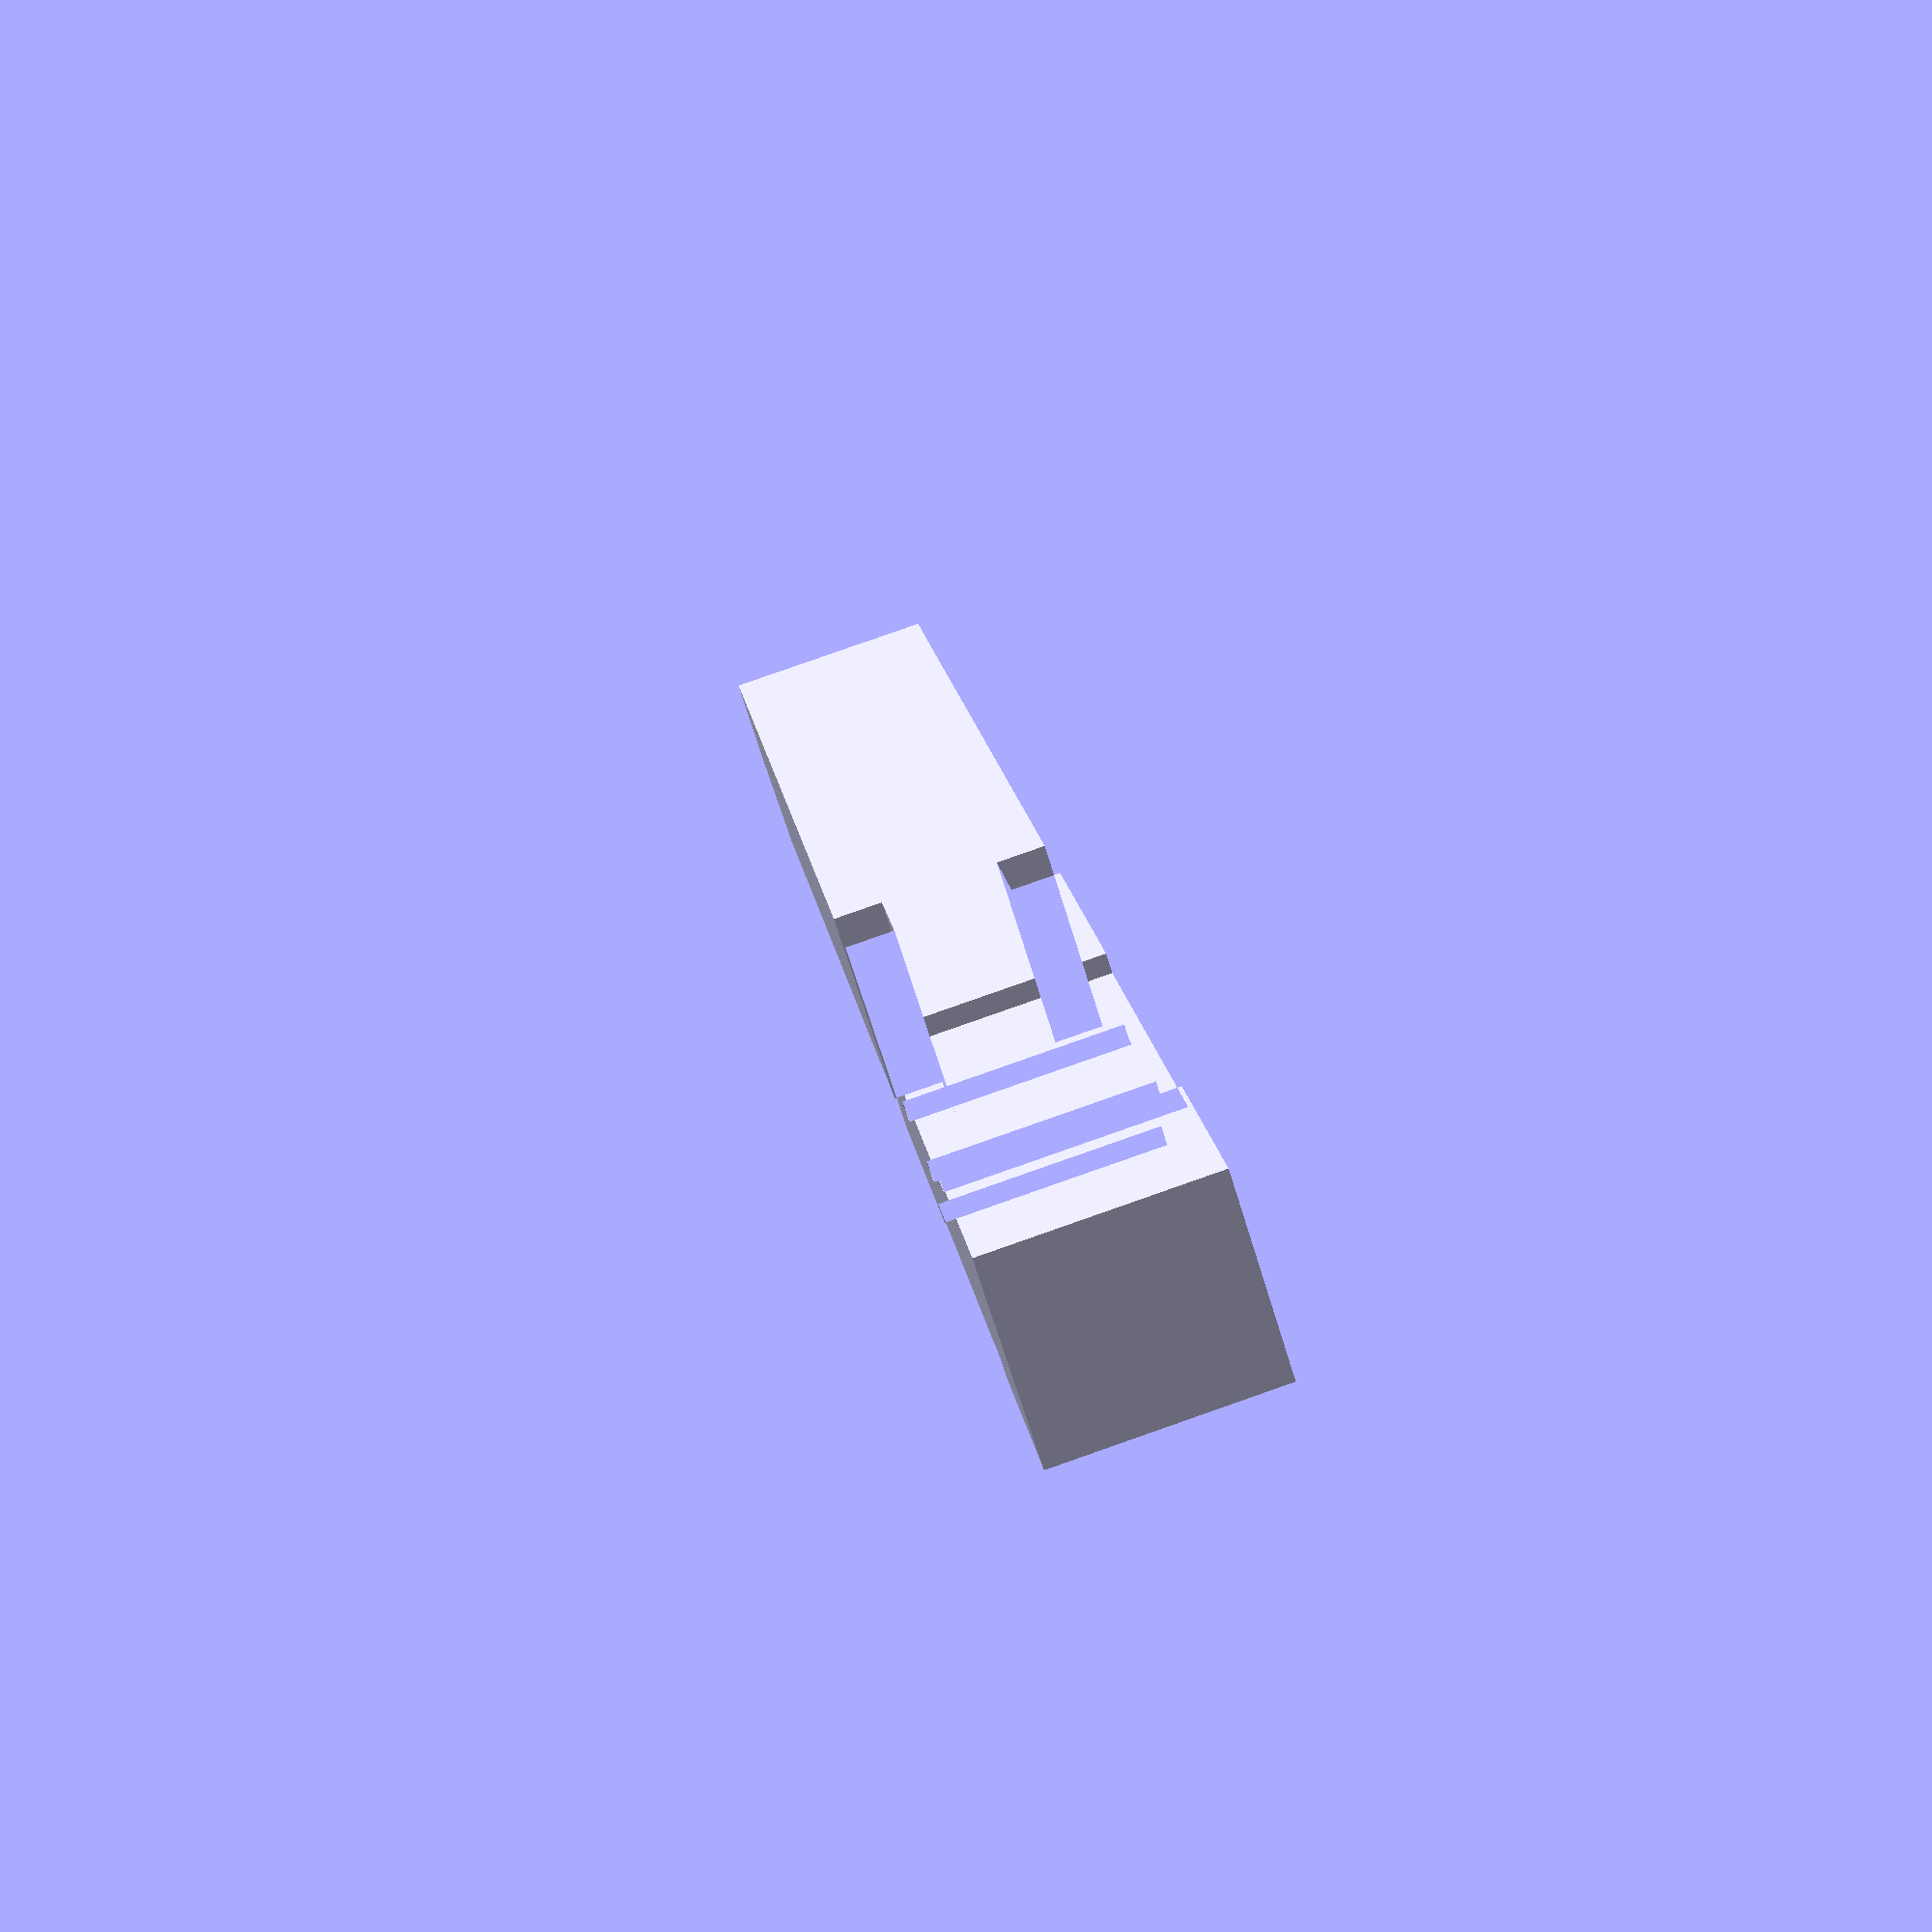
<openscad>
// Generated by Parametrix
ca_abri_faceEast_000 = [ [ 300.0000, 0.0000 ],[ 300.0000, 1576.3932 ],[ 250.0000, 1576.3932 ],[ 250.0000, 1700.0000 ],[ 300.0000, 1700.0000 ],[ 300.0000, 2500.0000 ],[ 260.0000, 2500.0000 ],[ 260.0000, 3100.0000 ],[ 40.0000, 3100.0000 ],[ 40.0000, 2500.0000 ],[ 0.0000, 2500.0000 ],[ 0.0000, 0.0000 ],[ 300.0000, 0.0000 ] ];
cb_abri_faceEast_000 = [  0, 1, 2, 3, 4, 5, 6, 7, 8, 9, 10, 11, 12 ];
ca_abri_faceEast_001 = [ [ 160.0000, 2950.0000 ],[ 159.8079, 2951.9509 ],[ 159.2388, 2953.8268 ],[ 158.3147, 2955.5557 ],[ 157.0711, 2957.0711 ],[ 155.5557, 2958.3147 ],[ 153.8268, 2959.2388 ],[ 151.9509, 2959.8079 ],[ 150.0000, 2960.0000 ],[ 148.0491, 2959.8079 ],[ 146.1732, 2959.2388 ],[ 144.4443, 2958.3147 ],[ 142.9289, 2957.0711 ],[ 141.6853, 2955.5557 ],[ 140.7612, 2953.8268 ],[ 140.1921, 2951.9509 ],[ 140.0000, 2950.0000 ],[ 140.1921, 2948.0491 ],[ 140.7612, 2946.1732 ],[ 141.6853, 2944.4443 ],[ 142.9289, 2942.9289 ],[ 144.4443, 2941.6853 ],[ 146.1732, 2940.7612 ],[ 148.0491, 2940.1921 ],[ 150.0000, 2940.0000 ],[ 151.9509, 2940.1921 ],[ 153.8268, 2940.7612 ],[ 155.5557, 2941.6853 ],[ 157.0711, 2942.9289 ],[ 158.3147, 2944.4443 ],[ 159.2388, 2946.1732 ],[ 159.8079, 2948.0491 ],[ 160.0000, 2950.0000 ] ];
cb_abri_faceEast_001 = [  13, 14, 15, 16, 17, 18, 19, 20, 21, 22, 23, 24, 25, 26, 27, 28, 29, 30, 31, 32, 33, 34, 35, 36, 37, 38, 39, 40, 41, 42, 43, 44, 45 ];
ca_abri_faceEast_002 = [ [ 3600.0000, 0.0000 ],[ 3600.0000, 2500.0000 ],[ 3560.0000, 2500.0000 ],[ 3560.0000, 3100.0000 ],[ 3340.0000, 3100.0000 ],[ 3340.0000, 2500.0000 ],[ 3300.0000, 2500.0000 ],[ 3300.0000, 1700.0000 ],[ 3350.0000, 1700.0000 ],[ 3350.0000, 1576.3932 ],[ 3300.0000, 1576.3932 ],[ 3300.0000, 0.0000 ],[ 3600.0000, 0.0000 ] ];
cb_abri_faceEast_002 = [  46, 47, 48, 49, 50, 51, 52, 53, 54, 55, 56, 57, 58 ];
ca_abri_faceEast_003 = [ [ 3460.0000, 2950.0000 ],[ 3459.8079, 2951.9509 ],[ 3459.2388, 2953.8268 ],[ 3458.3147, 2955.5557 ],[ 3457.0711, 2957.0711 ],[ 3455.5557, 2958.3147 ],[ 3453.8268, 2959.2388 ],[ 3451.9509, 2959.8079 ],[ 3450.0000, 2960.0000 ],[ 3448.0491, 2959.8079 ],[ 3446.1732, 2959.2388 ],[ 3444.4443, 2958.3147 ],[ 3442.9289, 2957.0711 ],[ 3441.6853, 2955.5557 ],[ 3440.7612, 2953.8268 ],[ 3440.1921, 2951.9509 ],[ 3440.0000, 2950.0000 ],[ 3440.1921, 2948.0491 ],[ 3440.7612, 2946.1732 ],[ 3441.6853, 2944.4443 ],[ 3442.9289, 2942.9289 ],[ 3444.4443, 2941.6853 ],[ 3446.1732, 2940.7612 ],[ 3448.0491, 2940.1921 ],[ 3450.0000, 2940.0000 ],[ 3451.9509, 2940.1921 ],[ 3453.8268, 2940.7612 ],[ 3455.5557, 2941.6853 ],[ 3457.0711, 2942.9289 ],[ 3458.3147, 2944.4443 ],[ 3459.2388, 2946.1732 ],[ 3459.8079, 2948.0491 ],[ 3460.0000, 2950.0000 ] ];
cb_abri_faceEast_003 = [  59, 60, 61, 62, 63, 64, 65, 66, 67, 68, 69, 70, 71, 72, 73, 74, 75, 76, 77, 78, 79, 80, 81, 82, 83, 84, 85, 86, 87, 88, 89, 90, 91 ];
a_abri_faceEast = concat(ca_abri_faceEast_000, ca_abri_faceEast_001, ca_abri_faceEast_002, ca_abri_faceEast_003);
b_abri_faceEast = [cb_abri_faceEast_000, cb_abri_faceEast_001, cb_abri_faceEast_002, cb_abri_faceEast_003];
ca_abri_faceBase_000 = [ [ 0.0000, 0.0000 ],[ 300.0000, 0.0000 ],[ 300.0000, 300.0000 ],[ 0.0000, 300.0000 ],[ 0.0000, 0.0000 ] ];
cb_abri_faceBase_000 = [  0, 1, 2, 3, 4 ];
ca_abri_faceBase_001 = [ [ 3300.0000, 0.0000 ],[ 3600.0000, 0.0000 ],[ 3600.0000, 300.0000 ],[ 3300.0000, 300.0000 ],[ 3300.0000, 0.0000 ] ];
cb_abri_faceBase_001 = [  5, 6, 7, 8, 9 ];
ca_abri_faceBase_002 = [ [ 6600.0000, 0.0000 ],[ 6900.0000, 0.0000 ],[ 6900.0000, 300.0000 ],[ 6600.0000, 300.0000 ],[ 6600.0000, 0.0000 ] ];
cb_abri_faceBase_002 = [  10, 11, 12, 13, 14 ];
ca_abri_faceBase_003 = [ [ 0.0000, 3300.0000 ],[ 300.0000, 3300.0000 ],[ 300.0000, 3600.0000 ],[ 0.0000, 3600.0000 ],[ 0.0000, 3300.0000 ] ];
cb_abri_faceBase_003 = [  15, 16, 17, 18, 19 ];
ca_abri_faceBase_004 = [ [ 3300.0000, 3300.0000 ],[ 3600.0000, 3300.0000 ],[ 3600.0000, 3600.0000 ],[ 3300.0000, 3600.0000 ],[ 3300.0000, 3300.0000 ] ];
cb_abri_faceBase_004 = [  20, 21, 22, 23, 24 ];
ca_abri_faceBase_005 = [ [ 6600.0000, 3300.0000 ],[ 6900.0000, 3300.0000 ],[ 6900.0000, 3600.0000 ],[ 6600.0000, 3600.0000 ],[ 6600.0000, 3300.0000 ] ];
cb_abri_faceBase_005 = [  25, 26, 27, 28, 29 ];
a_abri_faceBase = concat(ca_abri_faceBase_000, ca_abri_faceBase_001, ca_abri_faceBase_002, ca_abri_faceBase_003, ca_abri_faceBase_004, ca_abri_faceBase_005);
b_abri_faceBase = [cb_abri_faceBase_000, cb_abri_faceBase_001, cb_abri_faceBase_002, cb_abri_faceBase_003, cb_abri_faceBase_004, cb_abri_faceBase_005];
ca_abri_faceSouth_000 = [ [ 300.0000, 0.0000 ],[ 300.0000, 1276.3932 ],[ 250.0000, 1276.3932 ],[ 250.0000, 1400.0000 ],[ 300.0000, 1400.0000 ],[ 300.0000, 2800.0000 ],[ 260.0000, 2800.0000 ],[ 260.0000, 3100.0000 ],[ 40.0000, 3100.0000 ],[ 40.0000, 2800.0000 ],[ 0.0000, 2800.0000 ],[ 0.0000, 0.0000 ],[ 300.0000, 0.0000 ] ];
cb_abri_faceSouth_000 = [  0, 1, 2, 3, 4, 5, 6, 7, 8, 9, 10, 11, 12 ];
ca_abri_faceSouth_001 = [ [ 160.0000, 2650.0000 ],[ 159.8079, 2651.9509 ],[ 159.2388, 2653.8268 ],[ 158.3147, 2655.5557 ],[ 157.0711, 2657.0711 ],[ 155.5557, 2658.3147 ],[ 153.8268, 2659.2388 ],[ 151.9509, 2659.8079 ],[ 150.0000, 2660.0000 ],[ 148.0491, 2659.8079 ],[ 146.1732, 2659.2388 ],[ 144.4443, 2658.3147 ],[ 142.9289, 2657.0711 ],[ 141.6853, 2655.5557 ],[ 140.7612, 2653.8268 ],[ 140.1921, 2651.9509 ],[ 140.0000, 2650.0000 ],[ 140.1921, 2648.0491 ],[ 140.7612, 2646.1732 ],[ 141.6853, 2644.4443 ],[ 142.9289, 2642.9289 ],[ 144.4443, 2641.6853 ],[ 146.1732, 2640.7612 ],[ 148.0491, 2640.1921 ],[ 150.0000, 2640.0000 ],[ 151.9509, 2640.1921 ],[ 153.8268, 2640.7612 ],[ 155.5557, 2641.6853 ],[ 157.0711, 2642.9289 ],[ 158.3147, 2644.4443 ],[ 159.2388, 2646.1732 ],[ 159.8079, 2648.0491 ],[ 160.0000, 2650.0000 ] ];
cb_abri_faceSouth_001 = [  13, 14, 15, 16, 17, 18, 19, 20, 21, 22, 23, 24, 25, 26, 27, 28, 29, 30, 31, 32, 33, 34, 35, 36, 37, 38, 39, 40, 41, 42, 43, 44, 45 ];
ca_abri_faceSouth_002 = [ [ 3600.0000, 0.0000 ],[ 3600.0000, 1276.3932 ],[ 3550.0000, 1276.3932 ],[ 3550.0000, 1400.0000 ],[ 3600.0000, 1400.0000 ],[ 3600.0000, 2800.0000 ],[ 3560.0000, 2800.0000 ],[ 3560.0000, 3100.0000 ],[ 3340.0000, 3100.0000 ],[ 3340.0000, 2800.0000 ],[ 3300.0000, 2800.0000 ],[ 3300.0000, 1400.0000 ],[ 3350.0000, 1400.0000 ],[ 3350.0000, 1276.3932 ],[ 3300.0000, 1276.3932 ],[ 3300.0000, 0.0000 ],[ 3600.0000, 0.0000 ] ];
cb_abri_faceSouth_002 = [  46, 47, 48, 49, 50, 51, 52, 53, 54, 55, 56, 57, 58, 59, 60, 61, 62 ];
ca_abri_faceSouth_003 = [ [ 3460.0000, 2650.0000 ],[ 3459.8079, 2651.9509 ],[ 3459.2388, 2653.8268 ],[ 3458.3147, 2655.5557 ],[ 3457.0711, 2657.0711 ],[ 3455.5557, 2658.3147 ],[ 3453.8268, 2659.2388 ],[ 3451.9509, 2659.8079 ],[ 3450.0000, 2660.0000 ],[ 3448.0491, 2659.8079 ],[ 3446.1732, 2659.2388 ],[ 3444.4443, 2658.3147 ],[ 3442.9289, 2657.0711 ],[ 3441.6853, 2655.5557 ],[ 3440.7612, 2653.8268 ],[ 3440.1921, 2651.9509 ],[ 3440.0000, 2650.0000 ],[ 3440.1921, 2648.0491 ],[ 3440.7612, 2646.1732 ],[ 3441.6853, 2644.4443 ],[ 3442.9289, 2642.9289 ],[ 3444.4443, 2641.6853 ],[ 3446.1732, 2640.7612 ],[ 3448.0491, 2640.1921 ],[ 3450.0000, 2640.0000 ],[ 3451.9509, 2640.1921 ],[ 3453.8268, 2640.7612 ],[ 3455.5557, 2641.6853 ],[ 3457.0711, 2642.9289 ],[ 3458.3147, 2644.4443 ],[ 3459.2388, 2646.1732 ],[ 3459.8079, 2648.0491 ],[ 3460.0000, 2650.0000 ] ];
cb_abri_faceSouth_003 = [  63, 64, 65, 66, 67, 68, 69, 70, 71, 72, 73, 74, 75, 76, 77, 78, 79, 80, 81, 82, 83, 84, 85, 86, 87, 88, 89, 90, 91, 92, 93, 94, 95 ];
ca_abri_faceSouth_004 = [ [ 6900.0000, 0.0000 ],[ 6900.0000, 2800.0000 ],[ 6860.0000, 2800.0000 ],[ 6860.0000, 3100.0000 ],[ 6640.0000, 3100.0000 ],[ 6640.0000, 2800.0000 ],[ 6600.0000, 2800.0000 ],[ 6600.0000, 1400.0000 ],[ 6650.0000, 1400.0000 ],[ 6650.0000, 1276.3932 ],[ 6600.0000, 1276.3932 ],[ 6600.0000, 0.0000 ],[ 6900.0000, 0.0000 ] ];
cb_abri_faceSouth_004 = [  96, 97, 98, 99, 100, 101, 102, 103, 104, 105, 106, 107, 108 ];
ca_abri_faceSouth_005 = [ [ 6760.0000, 2650.0000 ],[ 6759.8079, 2651.9509 ],[ 6759.2388, 2653.8268 ],[ 6758.3147, 2655.5557 ],[ 6757.0711, 2657.0711 ],[ 6755.5557, 2658.3147 ],[ 6753.8268, 2659.2388 ],[ 6751.9509, 2659.8079 ],[ 6750.0000, 2660.0000 ],[ 6748.0491, 2659.8079 ],[ 6746.1732, 2659.2388 ],[ 6744.4443, 2658.3147 ],[ 6742.9289, 2657.0711 ],[ 6741.6853, 2655.5557 ],[ 6740.7612, 2653.8268 ],[ 6740.1921, 2651.9509 ],[ 6740.0000, 2650.0000 ],[ 6740.1921, 2648.0491 ],[ 6740.7612, 2646.1732 ],[ 6741.6853, 2644.4443 ],[ 6742.9289, 2642.9289 ],[ 6744.4443, 2641.6853 ],[ 6746.1732, 2640.7612 ],[ 6748.0491, 2640.1921 ],[ 6750.0000, 2640.0000 ],[ 6751.9509, 2640.1921 ],[ 6753.8268, 2640.7612 ],[ 6755.5557, 2641.6853 ],[ 6757.0711, 2642.9289 ],[ 6758.3147, 2644.4443 ],[ 6759.2388, 2646.1732 ],[ 6759.8079, 2648.0491 ],[ 6760.0000, 2650.0000 ] ];
cb_abri_faceSouth_005 = [  109, 110, 111, 112, 113, 114, 115, 116, 117, 118, 119, 120, 121, 122, 123, 124, 125, 126, 127, 128, 129, 130, 131, 132, 133, 134, 135, 136, 137, 138, 139, 140, 141 ];
a_abri_faceSouth = concat(ca_abri_faceSouth_000, ca_abri_faceSouth_001, ca_abri_faceSouth_002, ca_abri_faceSouth_003, ca_abri_faceSouth_004, ca_abri_faceSouth_005);
b_abri_faceSouth = [cb_abri_faceSouth_000, cb_abri_faceSouth_001, cb_abri_faceSouth_002, cb_abri_faceSouth_003, cb_abri_faceSouth_004, cb_abri_faceSouth_005];
ca_abri_facePlank1a_000 = [ [ 0.0000, 0.0000 ],[ 1576.3932, 0.0000 ],[ 1576.3932, 50.0000 ],[ 1700.0000, 50.0000 ],[ 1700.0000, 0.0000 ],[ 2500.0000, 0.0000 ],[ 2500.0000, 40.0000 ],[ 3100.0000, 40.0000 ],[ 3100.0000, 260.0000 ],[ 2500.0000, 260.0000 ],[ 2500.0000, 300.0000 ],[ 0.0000, 300.0000 ],[ 0.0000, 0.0000 ] ];
cb_abri_facePlank1a_000 = [  0, 1, 2, 3, 4, 5, 6, 7, 8, 9, 10, 11, 12 ];
ca_abri_facePlank1a_001 = [ [ 2960.0000, 150.0000 ],[ 2959.8079, 151.9509 ],[ 2959.2388, 153.8268 ],[ 2958.3147, 155.5557 ],[ 2957.0711, 157.0711 ],[ 2955.5557, 158.3147 ],[ 2953.8268, 159.2388 ],[ 2951.9509, 159.8079 ],[ 2950.0000, 160.0000 ],[ 2948.0491, 159.8079 ],[ 2946.1732, 159.2388 ],[ 2944.4443, 158.3147 ],[ 2942.9289, 157.0711 ],[ 2941.6853, 155.5557 ],[ 2940.7612, 153.8268 ],[ 2940.1921, 151.9509 ],[ 2940.0000, 150.0000 ],[ 2940.1921, 148.0491 ],[ 2940.7612, 146.1732 ],[ 2941.6853, 144.4443 ],[ 2942.9289, 142.9289 ],[ 2944.4443, 141.6853 ],[ 2946.1732, 140.7612 ],[ 2948.0491, 140.1921 ],[ 2950.0000, 140.0000 ],[ 2951.9509, 140.1921 ],[ 2953.8268, 140.7612 ],[ 2955.5557, 141.6853 ],[ 2957.0711, 142.9289 ],[ 2958.3147, 144.4443 ],[ 2959.2388, 146.1732 ],[ 2959.8079, 148.0491 ],[ 2960.0000, 150.0000 ] ];
cb_abri_facePlank1a_001 = [  13, 14, 15, 16, 17, 18, 19, 20, 21, 22, 23, 24, 25, 26, 27, 28, 29, 30, 31, 32, 33, 34, 35, 36, 37, 38, 39, 40, 41, 42, 43, 44, 45 ];
a_abri_facePlank1a = concat(ca_abri_facePlank1a_000, ca_abri_facePlank1a_001);
b_abri_facePlank1a = [cb_abri_facePlank1a_000, cb_abri_facePlank1a_001];
ca_abri_facePlank1b_000 = [ [ 0.0000, 0.0000 ],[ 1276.3932, 0.0000 ],[ 1276.3932, 50.0000 ],[ 1400.0000, 50.0000 ],[ 1400.0000, 0.0000 ],[ 2800.0000, 0.0000 ],[ 2800.0000, 40.0000 ],[ 3100.0000, 40.0000 ],[ 3100.0000, 260.0000 ],[ 2800.0000, 260.0000 ],[ 2800.0000, 300.0000 ],[ 1400.0000, 300.0000 ],[ 1400.0000, 250.0000 ],[ 1276.3932, 250.0000 ],[ 1276.3932, 300.0000 ],[ -0.0000, 300.0000 ],[ 0.0000, 0.0000 ] ];
cb_abri_facePlank1b_000 = [  0, 1, 2, 3, 4, 5, 6, 7, 8, 9, 10, 11, 12, 13, 14, 15, 16 ];
ca_abri_facePlank1b_001 = [ [ 2660.0000, 150.0000 ],[ 2659.8079, 151.9509 ],[ 2659.2388, 153.8268 ],[ 2658.3147, 155.5557 ],[ 2657.0711, 157.0711 ],[ 2655.5557, 158.3147 ],[ 2653.8268, 159.2388 ],[ 2651.9509, 159.8079 ],[ 2650.0000, 160.0000 ],[ 2648.0491, 159.8079 ],[ 2646.1732, 159.2388 ],[ 2644.4443, 158.3147 ],[ 2642.9289, 157.0711 ],[ 2641.6853, 155.5557 ],[ 2640.7612, 153.8268 ],[ 2640.1921, 151.9509 ],[ 2640.0000, 150.0000 ],[ 2640.1921, 148.0491 ],[ 2640.7612, 146.1732 ],[ 2641.6853, 144.4443 ],[ 2642.9289, 142.9289 ],[ 2644.4443, 141.6853 ],[ 2646.1732, 140.7612 ],[ 2648.0491, 140.1921 ],[ 2650.0000, 140.0000 ],[ 2651.9509, 140.1921 ],[ 2653.8268, 140.7612 ],[ 2655.5557, 141.6853 ],[ 2657.0711, 142.9289 ],[ 2658.3147, 144.4443 ],[ 2659.2388, 146.1732 ],[ 2659.8079, 148.0491 ],[ 2660.0000, 150.0000 ] ];
cb_abri_facePlank1b_001 = [  17, 18, 19, 20, 21, 22, 23, 24, 25, 26, 27, 28, 29, 30, 31, 32, 33, 34, 35, 36, 37, 38, 39, 40, 41, 42, 43, 44, 45, 46, 47, 48, 49 ];
a_abri_facePlank1b = concat(ca_abri_facePlank1b_000, ca_abri_facePlank1b_001);
b_abri_facePlank1b = [cb_abri_facePlank1b_000, cb_abri_facePlank1b_001];
ca_abri_facePlank2EE_000 = [ [ 0.0000, 0.0000 ],[ 7120.0000, 0.0000 ],[ 7120.0000, 300.0000 ],[ 0.0000, 300.0000 ],[ 0.0000, 0.0000 ] ];
cb_abri_facePlank2EE_000 = [  0, 1, 2, 3, 4 ];
ca_abri_facePlank2EE_001 = [ [ 270.0000, 150.0000 ],[ 269.8079, 151.9509 ],[ 269.2388, 153.8268 ],[ 268.3147, 155.5557 ],[ 267.0711, 157.0711 ],[ 265.5557, 158.3147 ],[ 263.8268, 159.2388 ],[ 261.9509, 159.8079 ],[ 260.0000, 160.0000 ],[ 258.0491, 159.8079 ],[ 256.1732, 159.2388 ],[ 254.4443, 158.3147 ],[ 252.9289, 157.0711 ],[ 251.6853, 155.5557 ],[ 250.7612, 153.8268 ],[ 250.1921, 151.9509 ],[ 250.0000, 150.0000 ],[ 250.1921, 148.0491 ],[ 250.7612, 146.1732 ],[ 251.6853, 144.4443 ],[ 252.9289, 142.9289 ],[ 254.4443, 141.6853 ],[ 256.1732, 140.7612 ],[ 258.0491, 140.1921 ],[ 260.0000, 140.0000 ],[ 261.9509, 140.1921 ],[ 263.8268, 140.7612 ],[ 265.5557, 141.6853 ],[ 267.0711, 142.9289 ],[ 268.3147, 144.4443 ],[ 269.2388, 146.1732 ],[ 269.8079, 148.0491 ],[ 270.0000, 150.0000 ] ];
cb_abri_facePlank2EE_001 = [  5, 6, 7, 8, 9, 10, 11, 12, 13, 14, 15, 16, 17, 18, 19, 20, 21, 22, 23, 24, 25, 26, 27, 28, 29, 30, 31, 32, 33, 34, 35, 36, 37 ];
ca_abri_facePlank2EE_002 = [ [ 3570.0000, 150.0000 ],[ 3569.8079, 151.9509 ],[ 3569.2388, 153.8268 ],[ 3568.3147, 155.5557 ],[ 3567.0711, 157.0711 ],[ 3565.5557, 158.3147 ],[ 3563.8268, 159.2388 ],[ 3561.9509, 159.8079 ],[ 3560.0000, 160.0000 ],[ 3558.0491, 159.8079 ],[ 3556.1732, 159.2388 ],[ 3554.4443, 158.3147 ],[ 3552.9289, 157.0711 ],[ 3551.6853, 155.5557 ],[ 3550.7612, 153.8268 ],[ 3550.1921, 151.9509 ],[ 3550.0000, 150.0000 ],[ 3550.1921, 148.0491 ],[ 3550.7612, 146.1732 ],[ 3551.6853, 144.4443 ],[ 3552.9289, 142.9289 ],[ 3554.4443, 141.6853 ],[ 3556.1732, 140.7612 ],[ 3558.0491, 140.1921 ],[ 3560.0000, 140.0000 ],[ 3561.9509, 140.1921 ],[ 3563.8268, 140.7612 ],[ 3565.5557, 141.6853 ],[ 3567.0711, 142.9289 ],[ 3568.3147, 144.4443 ],[ 3569.2388, 146.1732 ],[ 3569.8079, 148.0491 ],[ 3570.0000, 150.0000 ] ];
cb_abri_facePlank2EE_002 = [  38, 39, 40, 41, 42, 43, 44, 45, 46, 47, 48, 49, 50, 51, 52, 53, 54, 55, 56, 57, 58, 59, 60, 61, 62, 63, 64, 65, 66, 67, 68, 69, 70 ];
ca_abri_facePlank2EE_003 = [ [ 6870.0000, 150.0000 ],[ 6869.8079, 151.9509 ],[ 6869.2388, 153.8268 ],[ 6868.3147, 155.5557 ],[ 6867.0711, 157.0711 ],[ 6865.5557, 158.3147 ],[ 6863.8268, 159.2388 ],[ 6861.9509, 159.8079 ],[ 6860.0000, 160.0000 ],[ 6858.0491, 159.8079 ],[ 6856.1732, 159.2388 ],[ 6854.4443, 158.3147 ],[ 6852.9289, 157.0711 ],[ 6851.6853, 155.5557 ],[ 6850.7612, 153.8268 ],[ 6850.1921, 151.9509 ],[ 6850.0000, 150.0000 ],[ 6850.1921, 148.0491 ],[ 6850.7612, 146.1732 ],[ 6851.6853, 144.4443 ],[ 6852.9289, 142.9289 ],[ 6854.4443, 141.6853 ],[ 6856.1732, 140.7612 ],[ 6858.0491, 140.1921 ],[ 6860.0000, 140.0000 ],[ 6861.9509, 140.1921 ],[ 6863.8268, 140.7612 ],[ 6865.5557, 141.6853 ],[ 6867.0711, 142.9289 ],[ 6868.3147, 144.4443 ],[ 6869.2388, 146.1732 ],[ 6869.8079, 148.0491 ],[ 6870.0000, 150.0000 ] ];
cb_abri_facePlank2EE_003 = [  71, 72, 73, 74, 75, 76, 77, 78, 79, 80, 81, 82, 83, 84, 85, 86, 87, 88, 89, 90, 91, 92, 93, 94, 95, 96, 97, 98, 99, 100, 101, 102, 103 ];
ca_abri_facePlank2EE_004 = [ [ 1050.9017, 150.0000 ],[ 1050.7096, 151.9509 ],[ 1050.1405, 153.8268 ],[ 1049.2164, 155.5557 ],[ 1047.9728, 157.0711 ],[ 1046.4574, 158.3147 ],[ 1044.7285, 159.2388 ],[ 1042.8526, 159.8079 ],[ 1040.9017, 160.0000 ],[ 1038.9508, 159.8079 ],[ 1037.0749, 159.2388 ],[ 1035.3460, 158.3147 ],[ 1033.8306, 157.0711 ],[ 1032.5870, 155.5557 ],[ 1031.6629, 153.8268 ],[ 1031.0938, 151.9509 ],[ 1030.9017, 150.0000 ],[ 1031.0938, 148.0491 ],[ 1031.6629, 146.1732 ],[ 1032.5870, 144.4443 ],[ 1033.8306, 142.9289 ],[ 1035.3460, 141.6853 ],[ 1037.0749, 140.7612 ],[ 1038.9508, 140.1921 ],[ 1040.9017, 140.0000 ],[ 1042.8526, 140.1921 ],[ 1044.7285, 140.7612 ],[ 1046.4574, 141.6853 ],[ 1047.9728, 142.9289 ],[ 1049.2164, 144.4443 ],[ 1050.1405, 146.1732 ],[ 1050.7096, 148.0491 ],[ 1050.9017, 150.0000 ] ];
cb_abri_facePlank2EE_004 = [  104, 105, 106, 107, 108, 109, 110, 111, 112, 113, 114, 115, 116, 117, 118, 119, 120, 121, 122, 123, 124, 125, 126, 127, 128, 129, 130, 131, 132, 133, 134, 135, 136 ];
ca_abri_facePlank2EE_005 = [ [ 4350.9017, 150.0000 ],[ 4350.7096, 151.9509 ],[ 4350.1405, 153.8268 ],[ 4349.2164, 155.5557 ],[ 4347.9728, 157.0711 ],[ 4346.4574, 158.3147 ],[ 4344.7285, 159.2388 ],[ 4342.8526, 159.8079 ],[ 4340.9017, 160.0000 ],[ 4338.9508, 159.8079 ],[ 4337.0749, 159.2388 ],[ 4335.3460, 158.3147 ],[ 4333.8306, 157.0711 ],[ 4332.5870, 155.5557 ],[ 4331.6629, 153.8268 ],[ 4331.0938, 151.9509 ],[ 4330.9017, 150.0000 ],[ 4331.0938, 148.0491 ],[ 4331.6629, 146.1732 ],[ 4332.5870, 144.4443 ],[ 4333.8306, 142.9289 ],[ 4335.3460, 141.6853 ],[ 4337.0749, 140.7612 ],[ 4338.9508, 140.1921 ],[ 4340.9017, 140.0000 ],[ 4342.8526, 140.1921 ],[ 4344.7285, 140.7612 ],[ 4346.4574, 141.6853 ],[ 4347.9728, 142.9289 ],[ 4349.2164, 144.4443 ],[ 4350.1405, 146.1732 ],[ 4350.7096, 148.0491 ],[ 4350.9017, 150.0000 ] ];
cb_abri_facePlank2EE_005 = [  137, 138, 139, 140, 141, 142, 143, 144, 145, 146, 147, 148, 149, 150, 151, 152, 153, 154, 155, 156, 157, 158, 159, 160, 161, 162, 163, 164, 165, 166, 167, 168, 169 ];
ca_abri_facePlank2EE_006 = [ [ 2789.0983, 150.0000 ],[ 2788.9062, 151.9509 ],[ 2788.3371, 153.8268 ],[ 2787.4130, 155.5557 ],[ 2786.1694, 157.0711 ],[ 2784.6540, 158.3147 ],[ 2782.9251, 159.2388 ],[ 2781.0492, 159.8079 ],[ 2779.0983, 160.0000 ],[ 2777.1474, 159.8079 ],[ 2775.2715, 159.2388 ],[ 2773.5426, 158.3147 ],[ 2772.0272, 157.0711 ],[ 2770.7836, 155.5557 ],[ 2769.8595, 153.8268 ],[ 2769.2904, 151.9509 ],[ 2769.0983, 150.0000 ],[ 2769.2904, 148.0491 ],[ 2769.8595, 146.1732 ],[ 2770.7836, 144.4443 ],[ 2772.0272, 142.9289 ],[ 2773.5426, 141.6853 ],[ 2775.2715, 140.7612 ],[ 2777.1474, 140.1921 ],[ 2779.0983, 140.0000 ],[ 2781.0492, 140.1921 ],[ 2782.9251, 140.7612 ],[ 2784.6540, 141.6853 ],[ 2786.1694, 142.9289 ],[ 2787.4130, 144.4443 ],[ 2788.3371, 146.1732 ],[ 2788.9062, 148.0491 ],[ 2789.0983, 150.0000 ] ];
cb_abri_facePlank2EE_006 = [  170, 171, 172, 173, 174, 175, 176, 177, 178, 179, 180, 181, 182, 183, 184, 185, 186, 187, 188, 189, 190, 191, 192, 193, 194, 195, 196, 197, 198, 199, 200, 201, 202 ];
ca_abri_facePlank2EE_007 = [ [ 6089.0983, 150.0000 ],[ 6088.9062, 151.9509 ],[ 6088.3371, 153.8268 ],[ 6087.4130, 155.5557 ],[ 6086.1694, 157.0711 ],[ 6084.6540, 158.3147 ],[ 6082.9251, 159.2388 ],[ 6081.0492, 159.8079 ],[ 6079.0983, 160.0000 ],[ 6077.1474, 159.8079 ],[ 6075.2715, 159.2388 ],[ 6073.5426, 158.3147 ],[ 6072.0272, 157.0711 ],[ 6070.7836, 155.5557 ],[ 6069.8595, 153.8268 ],[ 6069.2904, 151.9509 ],[ 6069.0983, 150.0000 ],[ 6069.2904, 148.0491 ],[ 6069.8595, 146.1732 ],[ 6070.7836, 144.4443 ],[ 6072.0272, 142.9289 ],[ 6073.5426, 141.6853 ],[ 6075.2715, 140.7612 ],[ 6077.1474, 140.1921 ],[ 6079.0983, 140.0000 ],[ 6081.0492, 140.1921 ],[ 6082.9251, 140.7612 ],[ 6084.6540, 141.6853 ],[ 6086.1694, 142.9289 ],[ 6087.4130, 144.4443 ],[ 6088.3371, 146.1732 ],[ 6088.9062, 148.0491 ],[ 6089.0983, 150.0000 ] ];
cb_abri_facePlank2EE_007 = [  203, 204, 205, 206, 207, 208, 209, 210, 211, 212, 213, 214, 215, 216, 217, 218, 219, 220, 221, 222, 223, 224, 225, 226, 227, 228, 229, 230, 231, 232, 233, 234, 235 ];
a_abri_facePlank2EE = concat(ca_abri_facePlank2EE_000, ca_abri_facePlank2EE_001, ca_abri_facePlank2EE_002, ca_abri_facePlank2EE_003, ca_abri_facePlank2EE_004, ca_abri_facePlank2EE_005, ca_abri_facePlank2EE_006, ca_abri_facePlank2EE_007);
b_abri_facePlank2EE = [cb_abri_facePlank2EE_000, cb_abri_facePlank2EE_001, cb_abri_facePlank2EE_002, cb_abri_facePlank2EE_003, cb_abri_facePlank2EE_004, cb_abri_facePlank2EE_005, cb_abri_facePlank2EE_006, cb_abri_facePlank2EE_007];
ca_abri_facePlank2Slot_000 = [ [ 0.0000, 0.0000 ],[ 3820.0000, 0.0000 ],[ 3820.0000, 300.0000 ],[ 0.0000, 300.0000 ],[ 0.0000, 0.0000 ] ];
cb_abri_facePlank2Slot_000 = [  0, 1, 2, 3, 4 ];
ca_abri_facePlank2Slot_001 = [ [ 0.0000, 0.0000 ],[ 3820.0000, 0.0000 ],[ 3820.0000, 300.0000 ],[ 0.0000, 300.0000 ],[ 0.0000, 0.0000 ] ];
cb_abri_facePlank2Slot_001 = [  5, 6, 7, 8, 9 ];
ca_abri_facePlank2Slot_002 = [ [ 270.0000, 150.0000 ],[ 269.8079, 151.9509 ],[ 269.2388, 153.8268 ],[ 268.3147, 155.5557 ],[ 267.0711, 157.0711 ],[ 265.5557, 158.3147 ],[ 263.8268, 159.2388 ],[ 261.9509, 159.8079 ],[ 260.0000, 160.0000 ],[ 258.0491, 159.8079 ],[ 256.1732, 159.2388 ],[ 254.4443, 158.3147 ],[ 252.9289, 157.0711 ],[ 251.6853, 155.5557 ],[ 250.7612, 153.8268 ],[ 250.1921, 151.9509 ],[ 250.0000, 150.0000 ],[ 250.1921, 148.0491 ],[ 250.7612, 146.1732 ],[ 251.6853, 144.4443 ],[ 252.9289, 142.9289 ],[ 254.4443, 141.6853 ],[ 256.1732, 140.7612 ],[ 258.0491, 140.1921 ],[ 260.0000, 140.0000 ],[ 261.9509, 140.1921 ],[ 263.8268, 140.7612 ],[ 265.5557, 141.6853 ],[ 267.0711, 142.9289 ],[ 268.3147, 144.4443 ],[ 269.2388, 146.1732 ],[ 269.8079, 148.0491 ],[ 270.0000, 150.0000 ] ];
cb_abri_facePlank2Slot_002 = [  10, 11, 12, 13, 14, 15, 16, 17, 18, 19, 20, 21, 22, 23, 24, 25, 26, 27, 28, 29, 30, 31, 32, 33, 34, 35, 36, 37, 38, 39, 40, 41, 42 ];
ca_abri_facePlank2Slot_003 = [ [ 3570.0000, 150.0000 ],[ 3569.8079, 151.9509 ],[ 3569.2388, 153.8268 ],[ 3568.3147, 155.5557 ],[ 3567.0711, 157.0711 ],[ 3565.5557, 158.3147 ],[ 3563.8268, 159.2388 ],[ 3561.9509, 159.8079 ],[ 3560.0000, 160.0000 ],[ 3558.0491, 159.8079 ],[ 3556.1732, 159.2388 ],[ 3554.4443, 158.3147 ],[ 3552.9289, 157.0711 ],[ 3551.6853, 155.5557 ],[ 3550.7612, 153.8268 ],[ 3550.1921, 151.9509 ],[ 3550.0000, 150.0000 ],[ 3550.1921, 148.0491 ],[ 3550.7612, 146.1732 ],[ 3551.6853, 144.4443 ],[ 3552.9289, 142.9289 ],[ 3554.4443, 141.6853 ],[ 3556.1732, 140.7612 ],[ 3558.0491, 140.1921 ],[ 3560.0000, 140.0000 ],[ 3561.9509, 140.1921 ],[ 3563.8268, 140.7612 ],[ 3565.5557, 141.6853 ],[ 3567.0711, 142.9289 ],[ 3568.3147, 144.4443 ],[ 3569.2388, 146.1732 ],[ 3569.8079, 148.0491 ],[ 3570.0000, 150.0000 ] ];
cb_abri_facePlank2Slot_003 = [  43, 44, 45, 46, 47, 48, 49, 50, 51, 52, 53, 54, 55, 56, 57, 58, 59, 60, 61, 62, 63, 64, 65, 66, 67, 68, 69, 70, 71, 72, 73, 74, 75 ];
ca_abri_facePlank2Slot_004 = [ [ 1050.9017, 150.0000 ],[ 1050.7096, 151.9509 ],[ 1050.1405, 153.8268 ],[ 1049.2164, 155.5557 ],[ 1047.9728, 157.0711 ],[ 1046.4574, 158.3147 ],[ 1044.7285, 159.2388 ],[ 1042.8526, 159.8079 ],[ 1040.9017, 160.0000 ],[ 1038.9508, 159.8079 ],[ 1037.0749, 159.2388 ],[ 1035.3460, 158.3147 ],[ 1033.8306, 157.0711 ],[ 1032.5870, 155.5557 ],[ 1031.6629, 153.8268 ],[ 1031.0938, 151.9509 ],[ 1030.9017, 150.0000 ],[ 1031.0938, 148.0491 ],[ 1031.6629, 146.1732 ],[ 1032.5870, 144.4443 ],[ 1033.8306, 142.9289 ],[ 1035.3460, 141.6853 ],[ 1037.0749, 140.7612 ],[ 1038.9508, 140.1921 ],[ 1040.9017, 140.0000 ],[ 1042.8526, 140.1921 ],[ 1044.7285, 140.7612 ],[ 1046.4574, 141.6853 ],[ 1047.9728, 142.9289 ],[ 1049.2164, 144.4443 ],[ 1050.1405, 146.1732 ],[ 1050.7096, 148.0491 ],[ 1050.9017, 150.0000 ] ];
cb_abri_facePlank2Slot_004 = [  76, 77, 78, 79, 80, 81, 82, 83, 84, 85, 86, 87, 88, 89, 90, 91, 92, 93, 94, 95, 96, 97, 98, 99, 100, 101, 102, 103, 104, 105, 106, 107, 108 ];
ca_abri_facePlank2Slot_005 = [ [ 2789.0983, 150.0000 ],[ 2788.9062, 151.9509 ],[ 2788.3371, 153.8268 ],[ 2787.4130, 155.5557 ],[ 2786.1694, 157.0711 ],[ 2784.6540, 158.3147 ],[ 2782.9251, 159.2388 ],[ 2781.0492, 159.8079 ],[ 2779.0983, 160.0000 ],[ 2777.1474, 159.8079 ],[ 2775.2715, 159.2388 ],[ 2773.5426, 158.3147 ],[ 2772.0272, 157.0711 ],[ 2770.7836, 155.5557 ],[ 2769.8595, 153.8268 ],[ 2769.2904, 151.9509 ],[ 2769.0983, 150.0000 ],[ 2769.2904, 148.0491 ],[ 2769.8595, 146.1732 ],[ 2770.7836, 144.4443 ],[ 2772.0272, 142.9289 ],[ 2773.5426, 141.6853 ],[ 2775.2715, 140.7612 ],[ 2777.1474, 140.1921 ],[ 2779.0983, 140.0000 ],[ 2781.0492, 140.1921 ],[ 2782.9251, 140.7612 ],[ 2784.6540, 141.6853 ],[ 2786.1694, 142.9289 ],[ 2787.4130, 144.4443 ],[ 2788.3371, 146.1732 ],[ 2788.9062, 148.0491 ],[ 2789.0983, 150.0000 ] ];
cb_abri_facePlank2Slot_005 = [  109, 110, 111, 112, 113, 114, 115, 116, 117, 118, 119, 120, 121, 122, 123, 124, 125, 126, 127, 128, 129, 130, 131, 132, 133, 134, 135, 136, 137, 138, 139, 140, 141 ];
a_abri_facePlank2Slot = concat(ca_abri_facePlank2Slot_000, ca_abri_facePlank2Slot_001, ca_abri_facePlank2Slot_002, ca_abri_facePlank2Slot_003, ca_abri_facePlank2Slot_004, ca_abri_facePlank2Slot_005);
b_abri_facePlank2Slot = [cb_abri_facePlank2Slot_000, cb_abri_facePlank2Slot_001, cb_abri_facePlank2Slot_002, cb_abri_facePlank2Slot_003, cb_abri_facePlank2Slot_004, cb_abri_facePlank2Slot_005];
ca_abri_facePlank2Short_000 = [ [ 0.0000, 0.0000 ],[ 520.0000, 0.0000 ],[ 520.0000, 300.0000 ],[ 0.0000, 300.0000 ],[ 0.0000, 0.0000 ] ];
cb_abri_facePlank2Short_000 = [  0, 1, 2, 3, 4 ];
ca_abri_facePlank2Short_001 = [ [ 270.0000, 150.0000 ],[ 269.8079, 151.9509 ],[ 269.2388, 153.8268 ],[ 268.3147, 155.5557 ],[ 267.0711, 157.0711 ],[ 265.5557, 158.3147 ],[ 263.8268, 159.2388 ],[ 261.9509, 159.8079 ],[ 260.0000, 160.0000 ],[ 258.0491, 159.8079 ],[ 256.1732, 159.2388 ],[ 254.4443, 158.3147 ],[ 252.9289, 157.0711 ],[ 251.6853, 155.5557 ],[ 250.7612, 153.8268 ],[ 250.1921, 151.9509 ],[ 250.0000, 150.0000 ],[ 250.1921, 148.0491 ],[ 250.7612, 146.1732 ],[ 251.6853, 144.4443 ],[ 252.9289, 142.9289 ],[ 254.4443, 141.6853 ],[ 256.1732, 140.7612 ],[ 258.0491, 140.1921 ],[ 260.0000, 140.0000 ],[ 261.9509, 140.1921 ],[ 263.8268, 140.7612 ],[ 265.5557, 141.6853 ],[ 267.0711, 142.9289 ],[ 268.3147, 144.4443 ],[ 269.2388, 146.1732 ],[ 269.8079, 148.0491 ],[ 270.0000, 150.0000 ] ];
cb_abri_facePlank2Short_001 = [  5, 6, 7, 8, 9, 10, 11, 12, 13, 14, 15, 16, 17, 18, 19, 20, 21, 22, 23, 24, 25, 26, 27, 28, 29, 30, 31, 32, 33, 34, 35, 36, 37 ];
a_abri_facePlank2Short = concat(ca_abri_facePlank2Short_000, ca_abri_facePlank2Short_001);
b_abri_facePlank2Short = [cb_abri_facePlank2Short_000, cb_abri_facePlank2Short_001];
ca_abri_facePlank3EE_000 = [ [ 0.0000, 0.0000 ],[ 5600.0000, 0.0000 ],[ 5600.0000, 155.7670 ],[ 5350.2066, 300.0000 ],[ 249.8076, 300.0000 ],[ 0.0000, 155.7735 ],[ 0.0000, 0.0000 ] ];
cb_abri_facePlank3EE_000 = [  0, 1, 2, 3, 4, 5, 6 ];
ca_abri_facePlank3EE_001 = [ [ 1160.0000, 150.0000 ],[ 1159.8079, 151.9509 ],[ 1159.2388, 153.8268 ],[ 1158.3147, 155.5557 ],[ 1157.0711, 157.0711 ],[ 1155.5557, 158.3147 ],[ 1153.8268, 159.2388 ],[ 1151.9509, 159.8079 ],[ 1150.0000, 160.0000 ],[ 1148.0491, 159.8079 ],[ 1146.1732, 159.2388 ],[ 1144.4443, 158.3147 ],[ 1142.9289, 157.0711 ],[ 1141.6853, 155.5557 ],[ 1140.7612, 153.8268 ],[ 1140.1921, 151.9509 ],[ 1140.0000, 150.0000 ],[ 1140.1921, 148.0491 ],[ 1140.7612, 146.1732 ],[ 1141.6853, 144.4443 ],[ 1142.9289, 142.9289 ],[ 1144.4443, 141.6853 ],[ 1146.1732, 140.7612 ],[ 1148.0491, 140.1921 ],[ 1150.0000, 140.0000 ],[ 1151.9509, 140.1921 ],[ 1153.8268, 140.7612 ],[ 1155.5557, 141.6853 ],[ 1157.0711, 142.9289 ],[ 1158.3147, 144.4443 ],[ 1159.2388, 146.1732 ],[ 1159.8079, 148.0491 ],[ 1160.0000, 150.0000 ] ];
cb_abri_facePlank3EE_001 = [  7, 8, 9, 10, 11, 12, 13, 14, 15, 16, 17, 18, 19, 20, 21, 22, 23, 24, 25, 26, 27, 28, 29, 30, 31, 32, 33, 34, 35, 36, 37, 38, 39 ];
ca_abri_facePlank3EE_002 = [ [ 4460.0000, 150.0000 ],[ 4459.8079, 151.9509 ],[ 4459.2388, 153.8268 ],[ 4458.3147, 155.5557 ],[ 4457.0711, 157.0711 ],[ 4455.5557, 158.3147 ],[ 4453.8268, 159.2388 ],[ 4451.9509, 159.8079 ],[ 4450.0000, 160.0000 ],[ 4448.0491, 159.8079 ],[ 4446.1732, 159.2388 ],[ 4444.4443, 158.3147 ],[ 4442.9289, 157.0711 ],[ 4441.6853, 155.5557 ],[ 4440.7612, 153.8268 ],[ 4440.1921, 151.9509 ],[ 4440.0000, 150.0000 ],[ 4440.1921, 148.0491 ],[ 4440.7612, 146.1732 ],[ 4441.6853, 144.4443 ],[ 4442.9289, 142.9289 ],[ 4444.4443, 141.6853 ],[ 4446.1732, 140.7612 ],[ 4448.0491, 140.1921 ],[ 4450.0000, 140.0000 ],[ 4451.9509, 140.1921 ],[ 4453.8268, 140.7612 ],[ 4455.5557, 141.6853 ],[ 4457.0711, 142.9289 ],[ 4458.3147, 144.4443 ],[ 4459.2388, 146.1732 ],[ 4459.8079, 148.0491 ],[ 4460.0000, 150.0000 ] ];
cb_abri_facePlank3EE_002 = [  40, 41, 42, 43, 44, 45, 46, 47, 48, 49, 50, 51, 52, 53, 54, 55, 56, 57, 58, 59, 60, 61, 62, 63, 64, 65, 66, 67, 68, 69, 70, 71, 72 ];
ca_abri_facePlank3EE_003 = [ [ 160.0000, 150.0000 ],[ 159.8079, 151.9509 ],[ 159.2388, 153.8268 ],[ 158.3147, 155.5557 ],[ 157.0711, 157.0711 ],[ 155.5557, 158.3147 ],[ 153.8268, 159.2388 ],[ 151.9509, 159.8079 ],[ 150.0000, 160.0000 ],[ 148.0491, 159.8079 ],[ 146.1732, 159.2388 ],[ 144.4443, 158.3147 ],[ 142.9289, 157.0711 ],[ 141.6853, 155.5557 ],[ 140.7612, 153.8268 ],[ 140.1921, 151.9509 ],[ 140.0000, 150.0000 ],[ 140.1921, 148.0491 ],[ 140.7612, 146.1732 ],[ 141.6853, 144.4443 ],[ 142.9289, 142.9289 ],[ 144.4443, 141.6853 ],[ 146.1732, 140.7612 ],[ 148.0491, 140.1921 ],[ 150.0000, 140.0000 ],[ 151.9509, 140.1921 ],[ 153.8268, 140.7612 ],[ 155.5557, 141.6853 ],[ 157.0711, 142.9289 ],[ 158.3147, 144.4443 ],[ 159.2388, 146.1732 ],[ 159.8079, 148.0491 ],[ 160.0000, 150.0000 ] ];
cb_abri_facePlank3EE_003 = [  73, 74, 75, 76, 77, 78, 79, 80, 81, 82, 83, 84, 85, 86, 87, 88, 89, 90, 91, 92, 93, 94, 95, 96, 97, 98, 99, 100, 101, 102, 103, 104, 105 ];
ca_abri_facePlank3EE_004 = [ [ 5460.0000, 150.0000 ],[ 5459.8079, 151.9509 ],[ 5459.2388, 153.8268 ],[ 5458.3147, 155.5557 ],[ 5457.0711, 157.0711 ],[ 5455.5557, 158.3147 ],[ 5453.8268, 159.2388 ],[ 5451.9509, 159.8079 ],[ 5450.0000, 160.0000 ],[ 5448.0491, 159.8079 ],[ 5446.1732, 159.2388 ],[ 5444.4443, 158.3147 ],[ 5442.9289, 157.0711 ],[ 5441.6853, 155.5557 ],[ 5440.7612, 153.8268 ],[ 5440.1921, 151.9509 ],[ 5440.0000, 150.0000 ],[ 5440.1921, 148.0491 ],[ 5440.7612, 146.1732 ],[ 5441.6853, 144.4443 ],[ 5442.9289, 142.9289 ],[ 5444.4443, 141.6853 ],[ 5446.1732, 140.7612 ],[ 5448.0491, 140.1921 ],[ 5450.0000, 140.0000 ],[ 5451.9509, 140.1921 ],[ 5453.8268, 140.7612 ],[ 5455.5557, 141.6853 ],[ 5457.0711, 142.9289 ],[ 5458.3147, 144.4443 ],[ 5459.2388, 146.1732 ],[ 5459.8079, 148.0491 ],[ 5460.0000, 150.0000 ] ];
cb_abri_facePlank3EE_004 = [  106, 107, 108, 109, 110, 111, 112, 113, 114, 115, 116, 117, 118, 119, 120, 121, 122, 123, 124, 125, 126, 127, 128, 129, 130, 131, 132, 133, 134, 135, 136, 137, 138 ];
ca_abri_facePlank3EE_005 = [ [ 2810.0000, 150.0000 ],[ 2809.8079, 151.9509 ],[ 2809.2388, 153.8268 ],[ 2808.3147, 155.5557 ],[ 2807.0711, 157.0711 ],[ 2805.5557, 158.3147 ],[ 2803.8268, 159.2388 ],[ 2801.9509, 159.8079 ],[ 2800.0000, 160.0000 ],[ 2798.0491, 159.8079 ],[ 2796.1732, 159.2388 ],[ 2794.4443, 158.3147 ],[ 2792.9289, 157.0711 ],[ 2791.6853, 155.5557 ],[ 2790.7612, 153.8268 ],[ 2790.1921, 151.9509 ],[ 2790.0000, 150.0000 ],[ 2790.1921, 148.0491 ],[ 2790.7612, 146.1732 ],[ 2791.6853, 144.4443 ],[ 2792.9289, 142.9289 ],[ 2794.4443, 141.6853 ],[ 2796.1732, 140.7612 ],[ 2798.0491, 140.1921 ],[ 2800.0000, 140.0000 ],[ 2801.9509, 140.1921 ],[ 2803.8268, 140.7612 ],[ 2805.5557, 141.6853 ],[ 2807.0711, 142.9289 ],[ 2808.3147, 144.4443 ],[ 2809.2388, 146.1732 ],[ 2809.8079, 148.0491 ],[ 2810.0000, 150.0000 ] ];
cb_abri_facePlank3EE_005 = [  139, 140, 141, 142, 143, 144, 145, 146, 147, 148, 149, 150, 151, 152, 153, 154, 155, 156, 157, 158, 159, 160, 161, 162, 163, 164, 165, 166, 167, 168, 169, 170, 171 ];
ca_abri_facePlank3EE_006 = [ [ 1940.9017, 150.0000 ],[ 1940.7096, 151.9509 ],[ 1940.1405, 153.8268 ],[ 1939.2164, 155.5557 ],[ 1937.9728, 157.0711 ],[ 1936.4574, 158.3147 ],[ 1934.7285, 159.2388 ],[ 1932.8526, 159.8079 ],[ 1930.9017, 160.0000 ],[ 1928.9508, 159.8079 ],[ 1927.0749, 159.2388 ],[ 1925.3460, 158.3147 ],[ 1923.8306, 157.0711 ],[ 1922.5870, 155.5557 ],[ 1921.6629, 153.8268 ],[ 1921.0938, 151.9509 ],[ 1920.9017, 150.0000 ],[ 1921.0938, 148.0491 ],[ 1921.6629, 146.1732 ],[ 1922.5870, 144.4443 ],[ 1923.8306, 142.9289 ],[ 1925.3460, 141.6853 ],[ 1927.0749, 140.7612 ],[ 1928.9508, 140.1921 ],[ 1930.9017, 140.0000 ],[ 1932.8526, 140.1921 ],[ 1934.7285, 140.7612 ],[ 1936.4574, 141.6853 ],[ 1937.9728, 142.9289 ],[ 1939.2164, 144.4443 ],[ 1940.1405, 146.1732 ],[ 1940.7096, 148.0491 ],[ 1940.9017, 150.0000 ] ];
cb_abri_facePlank3EE_006 = [  172, 173, 174, 175, 176, 177, 178, 179, 180, 181, 182, 183, 184, 185, 186, 187, 188, 189, 190, 191, 192, 193, 194, 195, 196, 197, 198, 199, 200, 201, 202, 203, 204 ];
ca_abri_facePlank3EE_007 = [ [ 3679.0983, 150.0000 ],[ 3678.9062, 151.9509 ],[ 3678.3371, 153.8268 ],[ 3677.4130, 155.5557 ],[ 3676.1694, 157.0711 ],[ 3674.6540, 158.3147 ],[ 3672.9251, 159.2388 ],[ 3671.0492, 159.8079 ],[ 3669.0983, 160.0000 ],[ 3667.1474, 159.8079 ],[ 3665.2715, 159.2388 ],[ 3663.5426, 158.3147 ],[ 3662.0272, 157.0711 ],[ 3660.7836, 155.5557 ],[ 3659.8595, 153.8268 ],[ 3659.2904, 151.9509 ],[ 3659.0983, 150.0000 ],[ 3659.2904, 148.0491 ],[ 3659.8595, 146.1732 ],[ 3660.7836, 144.4443 ],[ 3662.0272, 142.9289 ],[ 3663.5426, 141.6853 ],[ 3665.2715, 140.7612 ],[ 3667.1474, 140.1921 ],[ 3669.0983, 140.0000 ],[ 3671.0492, 140.1921 ],[ 3672.9251, 140.7612 ],[ 3674.6540, 141.6853 ],[ 3676.1694, 142.9289 ],[ 3677.4130, 144.4443 ],[ 3678.3371, 146.1732 ],[ 3678.9062, 148.0491 ],[ 3679.0983, 150.0000 ] ];
cb_abri_facePlank3EE_007 = [  205, 206, 207, 208, 209, 210, 211, 212, 213, 214, 215, 216, 217, 218, 219, 220, 221, 222, 223, 224, 225, 226, 227, 228, 229, 230, 231, 232, 233, 234, 235, 236, 237 ];
a_abri_facePlank3EE = concat(ca_abri_facePlank3EE_000, ca_abri_facePlank3EE_001, ca_abri_facePlank3EE_002, ca_abri_facePlank3EE_003, ca_abri_facePlank3EE_004, ca_abri_facePlank3EE_005, ca_abri_facePlank3EE_006, ca_abri_facePlank3EE_007);
b_abri_facePlank3EE = [cb_abri_facePlank3EE_000, cb_abri_facePlank3EE_001, cb_abri_facePlank3EE_002, cb_abri_facePlank3EE_003, cb_abri_facePlank3EE_004, cb_abri_facePlank3EE_005, cb_abri_facePlank3EE_006, cb_abri_facePlank3EE_007];
ca_abri_facePlank3S_000 = [ [ 0.0000, 0.0000 ],[ 2710.0000, 0.0000 ],[ 2710.0000, 300.0000 ],[ 249.8076, 300.0000 ],[ 0.0000, 155.7735 ],[ 0.0000, 0.0000 ] ];
cb_abri_facePlank3S_000 = [  0, 1, 2, 3, 4, 5 ];
ca_abri_facePlank3S_001 = [ [ 1160.0000, 150.0000 ],[ 1159.8079, 151.9509 ],[ 1159.2388, 153.8268 ],[ 1158.3147, 155.5557 ],[ 1157.0711, 157.0711 ],[ 1155.5557, 158.3147 ],[ 1153.8268, 159.2388 ],[ 1151.9509, 159.8079 ],[ 1150.0000, 160.0000 ],[ 1148.0491, 159.8079 ],[ 1146.1732, 159.2388 ],[ 1144.4443, 158.3147 ],[ 1142.9289, 157.0711 ],[ 1141.6853, 155.5557 ],[ 1140.7612, 153.8268 ],[ 1140.1921, 151.9509 ],[ 1140.0000, 150.0000 ],[ 1140.1921, 148.0491 ],[ 1140.7612, 146.1732 ],[ 1141.6853, 144.4443 ],[ 1142.9289, 142.9289 ],[ 1144.4443, 141.6853 ],[ 1146.1732, 140.7612 ],[ 1148.0491, 140.1921 ],[ 1150.0000, 140.0000 ],[ 1151.9509, 140.1921 ],[ 1153.8268, 140.7612 ],[ 1155.5557, 141.6853 ],[ 1157.0711, 142.9289 ],[ 1158.3147, 144.4443 ],[ 1159.2388, 146.1732 ],[ 1159.8079, 148.0491 ],[ 1160.0000, 150.0000 ] ];
cb_abri_facePlank3S_001 = [  6, 7, 8, 9, 10, 11, 12, 13, 14, 15, 16, 17, 18, 19, 20, 21, 22, 23, 24, 25, 26, 27, 28, 29, 30, 31, 32, 33, 34, 35, 36, 37, 38 ];
ca_abri_facePlank3S_002 = [ [ 2460.0000, 150.0000 ],[ 2459.8079, 151.9509 ],[ 2459.2388, 153.8268 ],[ 2458.3147, 155.5557 ],[ 2457.0711, 157.0711 ],[ 2455.5557, 158.3147 ],[ 2453.8268, 159.2388 ],[ 2451.9509, 159.8079 ],[ 2450.0000, 160.0000 ],[ 2448.0491, 159.8079 ],[ 2446.1732, 159.2388 ],[ 2444.4443, 158.3147 ],[ 2442.9289, 157.0711 ],[ 2441.6853, 155.5557 ],[ 2440.7612, 153.8268 ],[ 2440.1921, 151.9509 ],[ 2440.0000, 150.0000 ],[ 2440.1921, 148.0491 ],[ 2440.7612, 146.1732 ],[ 2441.6853, 144.4443 ],[ 2442.9289, 142.9289 ],[ 2444.4443, 141.6853 ],[ 2446.1732, 140.7612 ],[ 2448.0491, 140.1921 ],[ 2450.0000, 140.0000 ],[ 2451.9509, 140.1921 ],[ 2453.8268, 140.7612 ],[ 2455.5557, 141.6853 ],[ 2457.0711, 142.9289 ],[ 2458.3147, 144.4443 ],[ 2459.2388, 146.1732 ],[ 2459.8079, 148.0491 ],[ 2460.0000, 150.0000 ] ];
cb_abri_facePlank3S_002 = [  39, 40, 41, 42, 43, 44, 45, 46, 47, 48, 49, 50, 51, 52, 53, 54, 55, 56, 57, 58, 59, 60, 61, 62, 63, 64, 65, 66, 67, 68, 69, 70, 71 ];
ca_abri_facePlank3S_003 = [ [ 160.0000, 150.0000 ],[ 159.8079, 151.9509 ],[ 159.2388, 153.8268 ],[ 158.3147, 155.5557 ],[ 157.0711, 157.0711 ],[ 155.5557, 158.3147 ],[ 153.8268, 159.2388 ],[ 151.9509, 159.8079 ],[ 150.0000, 160.0000 ],[ 148.0491, 159.8079 ],[ 146.1732, 159.2388 ],[ 144.4443, 158.3147 ],[ 142.9289, 157.0711 ],[ 141.6853, 155.5557 ],[ 140.7612, 153.8268 ],[ 140.1921, 151.9509 ],[ 140.0000, 150.0000 ],[ 140.1921, 148.0491 ],[ 140.7612, 146.1732 ],[ 141.6853, 144.4443 ],[ 142.9289, 142.9289 ],[ 144.4443, 141.6853 ],[ 146.1732, 140.7612 ],[ 148.0491, 140.1921 ],[ 150.0000, 140.0000 ],[ 151.9509, 140.1921 ],[ 153.8268, 140.7612 ],[ 155.5557, 141.6853 ],[ 157.0711, 142.9289 ],[ 158.3147, 144.4443 ],[ 159.2388, 146.1732 ],[ 159.8079, 148.0491 ],[ 160.0000, 150.0000 ] ];
cb_abri_facePlank3S_003 = [  72, 73, 74, 75, 76, 77, 78, 79, 80, 81, 82, 83, 84, 85, 86, 87, 88, 89, 90, 91, 92, 93, 94, 95, 96, 97, 98, 99, 100, 101, 102, 103, 104 ];
ca_abri_facePlank3S_004 = [ [ 1940.9017, 150.0000 ],[ 1940.7096, 151.9509 ],[ 1940.1405, 153.8268 ],[ 1939.2164, 155.5557 ],[ 1937.9728, 157.0711 ],[ 1936.4574, 158.3147 ],[ 1934.7285, 159.2388 ],[ 1932.8526, 159.8079 ],[ 1930.9017, 160.0000 ],[ 1928.9508, 159.8079 ],[ 1927.0749, 159.2388 ],[ 1925.3460, 158.3147 ],[ 1923.8306, 157.0711 ],[ 1922.5870, 155.5557 ],[ 1921.6629, 153.8268 ],[ 1921.0938, 151.9509 ],[ 1920.9017, 150.0000 ],[ 1921.0938, 148.0491 ],[ 1921.6629, 146.1732 ],[ 1922.5870, 144.4443 ],[ 1923.8306, 142.9289 ],[ 1925.3460, 141.6853 ],[ 1927.0749, 140.7612 ],[ 1928.9508, 140.1921 ],[ 1930.9017, 140.0000 ],[ 1932.8526, 140.1921 ],[ 1934.7285, 140.7612 ],[ 1936.4574, 141.6853 ],[ 1937.9728, 142.9289 ],[ 1939.2164, 144.4443 ],[ 1940.1405, 146.1732 ],[ 1940.7096, 148.0491 ],[ 1940.9017, 150.0000 ] ];
cb_abri_facePlank3S_004 = [  105, 106, 107, 108, 109, 110, 111, 112, 113, 114, 115, 116, 117, 118, 119, 120, 121, 122, 123, 124, 125, 126, 127, 128, 129, 130, 131, 132, 133, 134, 135, 136, 137 ];
ca_abri_facePlank3S_005 = [ [ 1679.0983, 150.0000 ],[ 1678.9062, 151.9509 ],[ 1678.3371, 153.8268 ],[ 1677.4130, 155.5557 ],[ 1676.1694, 157.0711 ],[ 1674.6540, 158.3147 ],[ 1672.9251, 159.2388 ],[ 1671.0492, 159.8079 ],[ 1669.0983, 160.0000 ],[ 1667.1474, 159.8079 ],[ 1665.2715, 159.2388 ],[ 1663.5426, 158.3147 ],[ 1662.0272, 157.0711 ],[ 1660.7836, 155.5557 ],[ 1659.8595, 153.8268 ],[ 1659.2904, 151.9509 ],[ 1659.0983, 150.0000 ],[ 1659.2904, 148.0491 ],[ 1659.8595, 146.1732 ],[ 1660.7836, 144.4443 ],[ 1662.0272, 142.9289 ],[ 1663.5426, 141.6853 ],[ 1665.2715, 140.7612 ],[ 1667.1474, 140.1921 ],[ 1669.0983, 140.0000 ],[ 1671.0492, 140.1921 ],[ 1672.9251, 140.7612 ],[ 1674.6540, 141.6853 ],[ 1676.1694, 142.9289 ],[ 1677.4130, 144.4443 ],[ 1678.3371, 146.1732 ],[ 1678.9062, 148.0491 ],[ 1679.0983, 150.0000 ] ];
cb_abri_facePlank3S_005 = [  138, 139, 140, 141, 142, 143, 144, 145, 146, 147, 148, 149, 150, 151, 152, 153, 154, 155, 156, 157, 158, 159, 160, 161, 162, 163, 164, 165, 166, 167, 168, 169, 170 ];
a_abri_facePlank3S = concat(ca_abri_facePlank3S_000, ca_abri_facePlank3S_001, ca_abri_facePlank3S_002, ca_abri_facePlank3S_003, ca_abri_facePlank3S_004, ca_abri_facePlank3S_005);
b_abri_facePlank3S = [cb_abri_facePlank3S_000, cb_abri_facePlank3S_001, cb_abri_facePlank3S_002, cb_abri_facePlank3S_003, cb_abri_facePlank3S_004, cb_abri_facePlank3S_005];
ca_abri_facePlank3M_000 = [ [ 0.0000, 0.0000 ],[ 3820.0000, 0.0000 ],[ 3820.0000, 300.0000 ],[ 0.0000, 300.0000 ],[ 0.0000, 0.0000 ] ];
cb_abri_facePlank3M_000 = [  0, 1, 2, 3, 4 ];
ca_abri_facePlank3M_001 = [ [ 270.0000, 150.0000 ],[ 269.8079, 151.9509 ],[ 269.2388, 153.8268 ],[ 268.3147, 155.5557 ],[ 267.0711, 157.0711 ],[ 265.5557, 158.3147 ],[ 263.8268, 159.2388 ],[ 261.9509, 159.8079 ],[ 260.0000, 160.0000 ],[ 258.0491, 159.8079 ],[ 256.1732, 159.2388 ],[ 254.4443, 158.3147 ],[ 252.9289, 157.0711 ],[ 251.6853, 155.5557 ],[ 250.7612, 153.8268 ],[ 250.1921, 151.9509 ],[ 250.0000, 150.0000 ],[ 250.1921, 148.0491 ],[ 250.7612, 146.1732 ],[ 251.6853, 144.4443 ],[ 252.9289, 142.9289 ],[ 254.4443, 141.6853 ],[ 256.1732, 140.7612 ],[ 258.0491, 140.1921 ],[ 260.0000, 140.0000 ],[ 261.9509, 140.1921 ],[ 263.8268, 140.7612 ],[ 265.5557, 141.6853 ],[ 267.0711, 142.9289 ],[ 268.3147, 144.4443 ],[ 269.2388, 146.1732 ],[ 269.8079, 148.0491 ],[ 270.0000, 150.0000 ] ];
cb_abri_facePlank3M_001 = [  5, 6, 7, 8, 9, 10, 11, 12, 13, 14, 15, 16, 17, 18, 19, 20, 21, 22, 23, 24, 25, 26, 27, 28, 29, 30, 31, 32, 33, 34, 35, 36, 37 ];
ca_abri_facePlank3M_002 = [ [ 3570.0000, 150.0000 ],[ 3569.8079, 151.9509 ],[ 3569.2388, 153.8268 ],[ 3568.3147, 155.5557 ],[ 3567.0711, 157.0711 ],[ 3565.5557, 158.3147 ],[ 3563.8268, 159.2388 ],[ 3561.9509, 159.8079 ],[ 3560.0000, 160.0000 ],[ 3558.0491, 159.8079 ],[ 3556.1732, 159.2388 ],[ 3554.4443, 158.3147 ],[ 3552.9289, 157.0711 ],[ 3551.6853, 155.5557 ],[ 3550.7612, 153.8268 ],[ 3550.1921, 151.9509 ],[ 3550.0000, 150.0000 ],[ 3550.1921, 148.0491 ],[ 3550.7612, 146.1732 ],[ 3551.6853, 144.4443 ],[ 3552.9289, 142.9289 ],[ 3554.4443, 141.6853 ],[ 3556.1732, 140.7612 ],[ 3558.0491, 140.1921 ],[ 3560.0000, 140.0000 ],[ 3561.9509, 140.1921 ],[ 3563.8268, 140.7612 ],[ 3565.5557, 141.6853 ],[ 3567.0711, 142.9289 ],[ 3568.3147, 144.4443 ],[ 3569.2388, 146.1732 ],[ 3569.8079, 148.0491 ],[ 3570.0000, 150.0000 ] ];
cb_abri_facePlank3M_002 = [  38, 39, 40, 41, 42, 43, 44, 45, 46, 47, 48, 49, 50, 51, 52, 53, 54, 55, 56, 57, 58, 59, 60, 61, 62, 63, 64, 65, 66, 67, 68, 69, 70 ];
ca_abri_facePlank3M_003 = [ [ 1920.0000, 150.0000 ],[ 1919.8079, 151.9509 ],[ 1919.2388, 153.8268 ],[ 1918.3147, 155.5557 ],[ 1917.0711, 157.0711 ],[ 1915.5557, 158.3147 ],[ 1913.8268, 159.2388 ],[ 1911.9509, 159.8079 ],[ 1910.0000, 160.0000 ],[ 1908.0491, 159.8079 ],[ 1906.1732, 159.2388 ],[ 1904.4443, 158.3147 ],[ 1902.9289, 157.0711 ],[ 1901.6853, 155.5557 ],[ 1900.7612, 153.8268 ],[ 1900.1921, 151.9509 ],[ 1900.0000, 150.0000 ],[ 1900.1921, 148.0491 ],[ 1900.7612, 146.1732 ],[ 1901.6853, 144.4443 ],[ 1902.9289, 142.9289 ],[ 1904.4443, 141.6853 ],[ 1906.1732, 140.7612 ],[ 1908.0491, 140.1921 ],[ 1910.0000, 140.0000 ],[ 1911.9509, 140.1921 ],[ 1913.8268, 140.7612 ],[ 1915.5557, 141.6853 ],[ 1917.0711, 142.9289 ],[ 1918.3147, 144.4443 ],[ 1919.2388, 146.1732 ],[ 1919.8079, 148.0491 ],[ 1920.0000, 150.0000 ] ];
cb_abri_facePlank3M_003 = [  71, 72, 73, 74, 75, 76, 77, 78, 79, 80, 81, 82, 83, 84, 85, 86, 87, 88, 89, 90, 91, 92, 93, 94, 95, 96, 97, 98, 99, 100, 101, 102, 103 ];
ca_abri_facePlank3M_004 = [ [ 1050.9017, 150.0000 ],[ 1050.7096, 151.9509 ],[ 1050.1405, 153.8268 ],[ 1049.2164, 155.5557 ],[ 1047.9728, 157.0711 ],[ 1046.4574, 158.3147 ],[ 1044.7285, 159.2388 ],[ 1042.8526, 159.8079 ],[ 1040.9017, 160.0000 ],[ 1038.9508, 159.8079 ],[ 1037.0749, 159.2388 ],[ 1035.3460, 158.3147 ],[ 1033.8306, 157.0711 ],[ 1032.5870, 155.5557 ],[ 1031.6629, 153.8268 ],[ 1031.0938, 151.9509 ],[ 1030.9017, 150.0000 ],[ 1031.0938, 148.0491 ],[ 1031.6629, 146.1732 ],[ 1032.5870, 144.4443 ],[ 1033.8306, 142.9289 ],[ 1035.3460, 141.6853 ],[ 1037.0749, 140.7612 ],[ 1038.9508, 140.1921 ],[ 1040.9017, 140.0000 ],[ 1042.8526, 140.1921 ],[ 1044.7285, 140.7612 ],[ 1046.4574, 141.6853 ],[ 1047.9728, 142.9289 ],[ 1049.2164, 144.4443 ],[ 1050.1405, 146.1732 ],[ 1050.7096, 148.0491 ],[ 1050.9017, 150.0000 ] ];
cb_abri_facePlank3M_004 = [  104, 105, 106, 107, 108, 109, 110, 111, 112, 113, 114, 115, 116, 117, 118, 119, 120, 121, 122, 123, 124, 125, 126, 127, 128, 129, 130, 131, 132, 133, 134, 135, 136 ];
ca_abri_facePlank3M_005 = [ [ 2789.0983, 150.0000 ],[ 2788.9062, 151.9509 ],[ 2788.3371, 153.8268 ],[ 2787.4130, 155.5557 ],[ 2786.1694, 157.0711 ],[ 2784.6540, 158.3147 ],[ 2782.9251, 159.2388 ],[ 2781.0492, 159.8079 ],[ 2779.0983, 160.0000 ],[ 2777.1474, 159.8079 ],[ 2775.2715, 159.2388 ],[ 2773.5426, 158.3147 ],[ 2772.0272, 157.0711 ],[ 2770.7836, 155.5557 ],[ 2769.8595, 153.8268 ],[ 2769.2904, 151.9509 ],[ 2769.0983, 150.0000 ],[ 2769.2904, 148.0491 ],[ 2769.8595, 146.1732 ],[ 2770.7836, 144.4443 ],[ 2772.0272, 142.9289 ],[ 2773.5426, 141.6853 ],[ 2775.2715, 140.7612 ],[ 2777.1474, 140.1921 ],[ 2779.0983, 140.0000 ],[ 2781.0492, 140.1921 ],[ 2782.9251, 140.7612 ],[ 2784.6540, 141.6853 ],[ 2786.1694, 142.9289 ],[ 2787.4130, 144.4443 ],[ 2788.3371, 146.1732 ],[ 2788.9062, 148.0491 ],[ 2789.0983, 150.0000 ] ];
cb_abri_facePlank3M_005 = [  137, 138, 139, 140, 141, 142, 143, 144, 145, 146, 147, 148, 149, 150, 151, 152, 153, 154, 155, 156, 157, 158, 159, 160, 161, 162, 163, 164, 165, 166, 167, 168, 169 ];
a_abri_facePlank3M = concat(ca_abri_facePlank3M_000, ca_abri_facePlank3M_001, ca_abri_facePlank3M_002, ca_abri_facePlank3M_003, ca_abri_facePlank3M_004, ca_abri_facePlank3M_005);
b_abri_facePlank3M = [cb_abri_facePlank3M_000, cb_abri_facePlank3M_001, cb_abri_facePlank3M_002, cb_abri_facePlank3M_003, cb_abri_facePlank3M_004, cb_abri_facePlank3M_005];
ca_abri_facePlank3N_000 = [ [ 0.0000, 0.0000 ],[ 2710.0000, 0.0000 ],[ 2710.0000, 155.7670 ],[ 2460.2066, 300.0000 ],[ 0.0000, 300.0000 ],[ 0.0000, 0.0000 ] ];
cb_abri_facePlank3N_000 = [  0, 1, 2, 3, 4, 5 ];
ca_abri_facePlank3N_001 = [ [ 270.0000, 150.0000 ],[ 269.8079, 151.9509 ],[ 269.2388, 153.8268 ],[ 268.3147, 155.5557 ],[ 267.0711, 157.0711 ],[ 265.5557, 158.3147 ],[ 263.8268, 159.2388 ],[ 261.9509, 159.8079 ],[ 260.0000, 160.0000 ],[ 258.0491, 159.8079 ],[ 256.1732, 159.2388 ],[ 254.4443, 158.3147 ],[ 252.9289, 157.0711 ],[ 251.6853, 155.5557 ],[ 250.7612, 153.8268 ],[ 250.1921, 151.9509 ],[ 250.0000, 150.0000 ],[ 250.1921, 148.0491 ],[ 250.7612, 146.1732 ],[ 251.6853, 144.4443 ],[ 252.9289, 142.9289 ],[ 254.4443, 141.6853 ],[ 256.1732, 140.7612 ],[ 258.0491, 140.1921 ],[ 260.0000, 140.0000 ],[ 261.9509, 140.1921 ],[ 263.8268, 140.7612 ],[ 265.5557, 141.6853 ],[ 267.0711, 142.9289 ],[ 268.3147, 144.4443 ],[ 269.2388, 146.1732 ],[ 269.8079, 148.0491 ],[ 270.0000, 150.0000 ] ];
cb_abri_facePlank3N_001 = [  6, 7, 8, 9, 10, 11, 12, 13, 14, 15, 16, 17, 18, 19, 20, 21, 22, 23, 24, 25, 26, 27, 28, 29, 30, 31, 32, 33, 34, 35, 36, 37, 38 ];
ca_abri_facePlank3N_002 = [ [ 1570.0000, 150.0000 ],[ 1569.8079, 151.9509 ],[ 1569.2388, 153.8268 ],[ 1568.3147, 155.5557 ],[ 1567.0711, 157.0711 ],[ 1565.5557, 158.3147 ],[ 1563.8268, 159.2388 ],[ 1561.9509, 159.8079 ],[ 1560.0000, 160.0000 ],[ 1558.0491, 159.8079 ],[ 1556.1732, 159.2388 ],[ 1554.4443, 158.3147 ],[ 1552.9289, 157.0711 ],[ 1551.6853, 155.5557 ],[ 1550.7612, 153.8268 ],[ 1550.1921, 151.9509 ],[ 1550.0000, 150.0000 ],[ 1550.1921, 148.0491 ],[ 1550.7612, 146.1732 ],[ 1551.6853, 144.4443 ],[ 1552.9289, 142.9289 ],[ 1554.4443, 141.6853 ],[ 1556.1732, 140.7612 ],[ 1558.0491, 140.1921 ],[ 1560.0000, 140.0000 ],[ 1561.9509, 140.1921 ],[ 1563.8268, 140.7612 ],[ 1565.5557, 141.6853 ],[ 1567.0711, 142.9289 ],[ 1568.3147, 144.4443 ],[ 1569.2388, 146.1732 ],[ 1569.8079, 148.0491 ],[ 1570.0000, 150.0000 ] ];
cb_abri_facePlank3N_002 = [  39, 40, 41, 42, 43, 44, 45, 46, 47, 48, 49, 50, 51, 52, 53, 54, 55, 56, 57, 58, 59, 60, 61, 62, 63, 64, 65, 66, 67, 68, 69, 70, 71 ];
ca_abri_facePlank3N_003 = [ [ 2570.0000, 150.0000 ],[ 2569.8079, 151.9509 ],[ 2569.2388, 153.8268 ],[ 2568.3147, 155.5557 ],[ 2567.0711, 157.0711 ],[ 2565.5557, 158.3147 ],[ 2563.8268, 159.2388 ],[ 2561.9509, 159.8079 ],[ 2560.0000, 160.0000 ],[ 2558.0491, 159.8079 ],[ 2556.1732, 159.2388 ],[ 2554.4443, 158.3147 ],[ 2552.9289, 157.0711 ],[ 2551.6853, 155.5557 ],[ 2550.7612, 153.8268 ],[ 2550.1921, 151.9509 ],[ 2550.0000, 150.0000 ],[ 2550.1921, 148.0491 ],[ 2550.7612, 146.1732 ],[ 2551.6853, 144.4443 ],[ 2552.9289, 142.9289 ],[ 2554.4443, 141.6853 ],[ 2556.1732, 140.7612 ],[ 2558.0491, 140.1921 ],[ 2560.0000, 140.0000 ],[ 2561.9509, 140.1921 ],[ 2563.8268, 140.7612 ],[ 2565.5557, 141.6853 ],[ 2567.0711, 142.9289 ],[ 2568.3147, 144.4443 ],[ 2569.2388, 146.1732 ],[ 2569.8079, 148.0491 ],[ 2570.0000, 150.0000 ] ];
cb_abri_facePlank3N_003 = [  72, 73, 74, 75, 76, 77, 78, 79, 80, 81, 82, 83, 84, 85, 86, 87, 88, 89, 90, 91, 92, 93, 94, 95, 96, 97, 98, 99, 100, 101, 102, 103, 104 ];
ca_abri_facePlank3N_004 = [ [ 1050.9017, 150.0000 ],[ 1050.7096, 151.9509 ],[ 1050.1405, 153.8268 ],[ 1049.2164, 155.5557 ],[ 1047.9728, 157.0711 ],[ 1046.4574, 158.3147 ],[ 1044.7285, 159.2388 ],[ 1042.8526, 159.8079 ],[ 1040.9017, 160.0000 ],[ 1038.9508, 159.8079 ],[ 1037.0749, 159.2388 ],[ 1035.3460, 158.3147 ],[ 1033.8306, 157.0711 ],[ 1032.5870, 155.5557 ],[ 1031.6629, 153.8268 ],[ 1031.0938, 151.9509 ],[ 1030.9017, 150.0000 ],[ 1031.0938, 148.0491 ],[ 1031.6629, 146.1732 ],[ 1032.5870, 144.4443 ],[ 1033.8306, 142.9289 ],[ 1035.3460, 141.6853 ],[ 1037.0749, 140.7612 ],[ 1038.9508, 140.1921 ],[ 1040.9017, 140.0000 ],[ 1042.8526, 140.1921 ],[ 1044.7285, 140.7612 ],[ 1046.4574, 141.6853 ],[ 1047.9728, 142.9289 ],[ 1049.2164, 144.4443 ],[ 1050.1405, 146.1732 ],[ 1050.7096, 148.0491 ],[ 1050.9017, 150.0000 ] ];
cb_abri_facePlank3N_004 = [  105, 106, 107, 108, 109, 110, 111, 112, 113, 114, 115, 116, 117, 118, 119, 120, 121, 122, 123, 124, 125, 126, 127, 128, 129, 130, 131, 132, 133, 134, 135, 136, 137 ];
ca_abri_facePlank3N_005 = [ [ 789.0983, 150.0000 ],[ 788.9062, 151.9509 ],[ 788.3371, 153.8268 ],[ 787.4130, 155.5557 ],[ 786.1694, 157.0711 ],[ 784.6540, 158.3147 ],[ 782.9251, 159.2388 ],[ 781.0492, 159.8079 ],[ 779.0983, 160.0000 ],[ 777.1474, 159.8079 ],[ 775.2715, 159.2388 ],[ 773.5426, 158.3147 ],[ 772.0272, 157.0711 ],[ 770.7836, 155.5557 ],[ 769.8595, 153.8268 ],[ 769.2904, 151.9509 ],[ 769.0983, 150.0000 ],[ 769.2904, 148.0491 ],[ 769.8595, 146.1732 ],[ 770.7836, 144.4443 ],[ 772.0272, 142.9289 ],[ 773.5426, 141.6853 ],[ 775.2715, 140.7612 ],[ 777.1474, 140.1921 ],[ 779.0983, 140.0000 ],[ 781.0492, 140.1921 ],[ 782.9251, 140.7612 ],[ 784.6540, 141.6853 ],[ 786.1694, 142.9289 ],[ 787.4130, 144.4443 ],[ 788.3371, 146.1732 ],[ 788.9062, 148.0491 ],[ 789.0983, 150.0000 ] ];
cb_abri_facePlank3N_005 = [  138, 139, 140, 141, 142, 143, 144, 145, 146, 147, 148, 149, 150, 151, 152, 153, 154, 155, 156, 157, 158, 159, 160, 161, 162, 163, 164, 165, 166, 167, 168, 169, 170 ];
a_abri_facePlank3N = concat(ca_abri_facePlank3N_000, ca_abri_facePlank3N_001, ca_abri_facePlank3N_002, ca_abri_facePlank3N_003, ca_abri_facePlank3N_004, ca_abri_facePlank3N_005);
b_abri_facePlank3N = [cb_abri_facePlank3N_000, cb_abri_facePlank3N_001, cb_abri_facePlank3N_002, cb_abri_facePlank3N_003, cb_abri_facePlank3N_004, cb_abri_facePlank3N_005];
ca_abri_facePlank4S_000 = [ [ 0.0000, 115.4701 ],[ 200.0000, 0.0000 ],[ 2583.3595, 0.0000 ],[ 2583.3595, 20.0000 ],[ 2783.3595, 20.0000 ],[ 2783.3595, 0.0000 ],[ 3502.2143, 0.0000 ],[ 3559.9523, 100.0000 ],[ 3516.6541, 124.9982 ],[ 3559.9564, 200.0000 ],[ 3470.0000, 200.0000 ],[ 3470.0000, 180.0000 ],[ 3410.0000, 180.0000 ],[ 3410.0000, 200.0000 ],[ 2910.0000, 200.0000 ],[ 2910.0000, 180.0000 ],[ 2850.0000, 180.0000 ],[ 2850.0000, 200.0000 ],[ 2350.0000, 200.0000 ],[ 2350.0000, 180.0000 ],[ 2290.0000, 180.0000 ],[ 2290.0000, 200.0000 ],[ 1790.0000, 200.0000 ],[ 1790.0000, 180.0000 ],[ 1730.0000, 180.0000 ],[ 1730.0000, 200.0000 ],[ 1230.0000, 200.0000 ],[ 1230.0000, 180.0000 ],[ 1170.0000, 180.0000 ],[ 1170.0000, 200.0000 ],[ 670.0000, 200.0000 ],[ 670.0000, 180.0000 ],[ 610.0000, 180.0000 ],[ 610.0000, 200.0000 ],[ 110.0000, 200.0000 ],[ 110.0000, 180.0000 ],[ 50.0000, 180.0000 ],[ 50.0000, 200.0000 ],[ -0.0000, 200.0000 ],[ 0.0000, 115.4701 ] ];
cb_abri_facePlank4S_000 = [  0, 1, 2, 3, 4, 5, 6, 7, 8, 9, 10, 11, 12, 13, 14, 15, 16, 17, 18, 19, 20, 21, 22, 23, 24, 25, 26, 27, 28, 29, 30, 31, 32, 33, 34, 35, 36, 37, 38, 39 ];
ca_abri_facePlank4S_001 = [ [ 510.0000, 100.0000 ],[ 509.8079, 101.9509 ],[ 509.2388, 103.8268 ],[ 508.3147, 105.5557 ],[ 507.0711, 107.0711 ],[ 505.5557, 108.3147 ],[ 503.8268, 109.2388 ],[ 501.9509, 109.8079 ],[ 500.0000, 110.0000 ],[ 498.0491, 109.8079 ],[ 496.1732, 109.2388 ],[ 494.4443, 108.3147 ],[ 492.9289, 107.0711 ],[ 491.6853, 105.5557 ],[ 490.7612, 103.8268 ],[ 490.1921, 101.9509 ],[ 490.0000, 100.0000 ],[ 490.1921, 98.0491 ],[ 490.7612, 96.1732 ],[ 491.6853, 94.4443 ],[ 492.9289, 92.9289 ],[ 494.4443, 91.6853 ],[ 496.1732, 90.7612 ],[ 498.0491, 90.1921 ],[ 500.0000, 90.0000 ],[ 501.9509, 90.1921 ],[ 503.8268, 90.7612 ],[ 505.5557, 91.6853 ],[ 507.0711, 92.9289 ],[ 508.3147, 94.4443 ],[ 509.2388, 96.1732 ],[ 509.8079, 98.0491 ],[ 510.0000, 100.0000 ] ];
cb_abri_facePlank4S_001 = [  40, 41, 42, 43, 44, 45, 46, 47, 48, 49, 50, 51, 52, 53, 54, 55, 56, 57, 58, 59, 60, 61, 62, 63, 64, 65, 66, 67, 68, 69, 70, 71, 72 ];
ca_abri_facePlank4S_002 = [ [ 830.0000, 100.0000 ],[ 829.8079, 101.9509 ],[ 829.2388, 103.8268 ],[ 828.3147, 105.5557 ],[ 827.0711, 107.0711 ],[ 825.5557, 108.3147 ],[ 823.8268, 109.2388 ],[ 821.9509, 109.8079 ],[ 820.0000, 110.0000 ],[ 818.0491, 109.8079 ],[ 816.1732, 109.2388 ],[ 814.4443, 108.3147 ],[ 812.9289, 107.0711 ],[ 811.6853, 105.5557 ],[ 810.7612, 103.8268 ],[ 810.1921, 101.9509 ],[ 810.0000, 100.0000 ],[ 810.1921, 98.0491 ],[ 810.7612, 96.1732 ],[ 811.6853, 94.4443 ],[ 812.9289, 92.9289 ],[ 814.4443, 91.6853 ],[ 816.1732, 90.7612 ],[ 818.0491, 90.1921 ],[ 820.0000, 90.0000 ],[ 821.9509, 90.1921 ],[ 823.8268, 90.7612 ],[ 825.5557, 91.6853 ],[ 827.0711, 92.9289 ],[ 828.3147, 94.4443 ],[ 829.2388, 96.1732 ],[ 829.8079, 98.0491 ],[ 830.0000, 100.0000 ] ];
cb_abri_facePlank4S_002 = [  73, 74, 75, 76, 77, 78, 79, 80, 81, 82, 83, 84, 85, 86, 87, 88, 89, 90, 91, 92, 93, 94, 95, 96, 97, 98, 99, 100, 101, 102, 103, 104, 105 ];
a_abri_facePlank4S = concat(ca_abri_facePlank4S_000, ca_abri_facePlank4S_001, ca_abri_facePlank4S_002);
b_abri_facePlank4S = [cb_abri_facePlank4S_000, cb_abri_facePlank4S_001, cb_abri_facePlank4S_002];
ca_abri_facePlank4N_000 = [ [ 138.5711, 0.0000 ],[ 857.4659, 0.0000 ],[ 857.4659, 20.0000 ],[ 1057.4659, 20.0000 ],[ 1057.4659, 0.0000 ],[ 3440.8008, 0.0000 ],[ 3640.7855, 115.4730 ],[ 3640.7855, 200.0000 ],[ 3590.7855, 200.0000 ],[ 3590.7855, 180.0000 ],[ 3530.7855, 180.0000 ],[ 3530.7855, 200.0000 ],[ 3030.7855, 200.0000 ],[ 3030.7855, 180.0000 ],[ 2970.7855, 180.0000 ],[ 2970.7855, 200.0000 ],[ 2470.7855, 200.0000 ],[ 2470.7855, 180.0000 ],[ 2410.7855, 180.0000 ],[ 2410.7855, 200.0000 ],[ 1910.7855, 200.0000 ],[ 1910.7855, 180.0000 ],[ 1850.7855, 180.0000 ],[ 1850.7855, 200.0000 ],[ 1350.7855, 200.0000 ],[ 1350.7855, 180.0000 ],[ 1290.7855, 180.0000 ],[ 1290.7855, 200.0000 ],[ 790.7855, 200.0000 ],[ 790.7855, 180.0000 ],[ 730.7855, 180.0000 ],[ 730.7855, 200.0000 ],[ 230.7855, 200.0000 ],[ 230.7855, 180.0000 ],[ 170.7855, 180.0000 ],[ 170.7855, 200.0000 ],[ 80.8329, 200.0000 ],[ 124.1364, 125.0037 ],[ 80.8332, 100.0000 ],[ 138.5711, 0.0000 ] ];
cb_abri_facePlank4N_000 = [  0, 1, 2, 3, 4, 5, 6, 7, 8, 9, 10, 11, 12, 13, 14, 15, 16, 17, 18, 19, 20, 21, 22, 23, 24, 25, 26, 27, 28, 29, 30, 31, 32, 33, 34, 35, 36, 37, 38, 39 ];
ca_abri_facePlank4N_001 = [ [ 3150.7855, 100.0000 ],[ 3150.5933, 101.9509 ],[ 3150.0243, 103.8268 ],[ 3149.1002, 105.5557 ],[ 3147.8565, 107.0711 ],[ 3146.3412, 108.3147 ],[ 3144.6123, 109.2388 ],[ 3142.7364, 109.8079 ],[ 3140.7855, 110.0000 ],[ 3138.8346, 109.8079 ],[ 3136.9586, 109.2388 ],[ 3135.2298, 108.3147 ],[ 3133.7144, 107.0711 ],[ 3132.4708, 105.5557 ],[ 3131.5467, 103.8268 ],[ 3130.9776, 101.9509 ],[ 3130.7855, 100.0000 ],[ 3130.9776, 98.0491 ],[ 3131.5467, 96.1732 ],[ 3132.4708, 94.4443 ],[ 3133.7144, 92.9289 ],[ 3135.2298, 91.6853 ],[ 3136.9586, 90.7612 ],[ 3138.8346, 90.1921 ],[ 3140.7855, 90.0000 ],[ 3142.7364, 90.1921 ],[ 3144.6123, 90.7612 ],[ 3146.3412, 91.6853 ],[ 3147.8565, 92.9289 ],[ 3149.1002, 94.4443 ],[ 3150.0243, 96.1732 ],[ 3150.5933, 98.0491 ],[ 3150.7855, 100.0000 ] ];
cb_abri_facePlank4N_001 = [  40, 41, 42, 43, 44, 45, 46, 47, 48, 49, 50, 51, 52, 53, 54, 55, 56, 57, 58, 59, 60, 61, 62, 63, 64, 65, 66, 67, 68, 69, 70, 71, 72 ];
ca_abri_facePlank4N_002 = [ [ 2830.8099, 100.0000 ],[ 2830.6178, 101.9509 ],[ 2830.0487, 103.8268 ],[ 2829.1246, 105.5557 ],[ 2827.8810, 107.0711 ],[ 2826.3656, 108.3147 ],[ 2824.6368, 109.2388 ],[ 2822.7608, 109.8079 ],[ 2820.8099, 110.0000 ],[ 2818.8590, 109.8079 ],[ 2816.9831, 109.2388 ],[ 2815.2542, 108.3147 ],[ 2813.7389, 107.0711 ],[ 2812.4952, 105.5557 ],[ 2811.5711, 103.8268 ],[ 2811.0021, 101.9509 ],[ 2810.8099, 100.0000 ],[ 2811.0021, 98.0491 ],[ 2811.5711, 96.1732 ],[ 2812.4952, 94.4443 ],[ 2813.7389, 92.9289 ],[ 2815.2542, 91.6853 ],[ 2816.9831, 90.7612 ],[ 2818.8590, 90.1921 ],[ 2820.8099, 90.0000 ],[ 2822.7608, 90.1921 ],[ 2824.6368, 90.7612 ],[ 2826.3656, 91.6853 ],[ 2827.8810, 92.9289 ],[ 2829.1246, 94.4443 ],[ 2830.0487, 96.1732 ],[ 2830.6178, 98.0491 ],[ 2830.8099, 100.0000 ] ];
cb_abri_facePlank4N_002 = [  73, 74, 75, 76, 77, 78, 79, 80, 81, 82, 83, 84, 85, 86, 87, 88, 89, 90, 91, 92, 93, 94, 95, 96, 97, 98, 99, 100, 101, 102, 103, 104, 105 ];
a_abri_facePlank4N = concat(ca_abri_facePlank4N_000, ca_abri_facePlank4N_001, ca_abri_facePlank4N_002);
b_abri_facePlank4N = [cb_abri_facePlank4N_000, cb_abri_facePlank4N_001, cb_abri_facePlank4N_002];
ca_abri_facePlank5a_000 = [ [ 0.0000, 0.0000 ],[ 200.0306, 0.0000 ],[ 200.0306, 20.0000 ],[ 565.3625, 20.0000 ],[ 565.3625, 0.0000 ],[ 1806.7637, 0.0000 ],[ 1864.5046, 100.0000 ],[ 1806.7696, 200.0000 ],[ 565.3590, 200.0000 ],[ 565.3590, 180.0000 ],[ 200.0000, 180.0000 ],[ 200.0000, 200.0000 ],[ 0.0000, 200.0000 ],[ 0.0000, 0.0000 ] ];
cb_abri_facePlank5a_000 = [  0, 1, 2, 3, 4, 5, 6, 7, 8, 9, 10, 11, 12, 13 ];
ca_abri_facePlank5a_001 = [ [ 460.0000, 100.0000 ],[ 459.8079, 101.9509 ],[ 459.2388, 103.8268 ],[ 458.3147, 105.5557 ],[ 457.0711, 107.0711 ],[ 455.5557, 108.3147 ],[ 453.8268, 109.2388 ],[ 451.9509, 109.8079 ],[ 450.0000, 110.0000 ],[ 448.0491, 109.8079 ],[ 446.1732, 109.2388 ],[ 444.4443, 108.3147 ],[ 442.9289, 107.0711 ],[ 441.6853, 105.5557 ],[ 440.7612, 103.8268 ],[ 440.1921, 101.9509 ],[ 440.0000, 100.0000 ],[ 440.1921, 98.0491 ],[ 440.7612, 96.1732 ],[ 441.6853, 94.4443 ],[ 442.9289, 92.9289 ],[ 444.4443, 91.6853 ],[ 446.1732, 90.7612 ],[ 448.0491, 90.1921 ],[ 450.0000, 90.0000 ],[ 451.9509, 90.1921 ],[ 453.8268, 90.7612 ],[ 455.5557, 91.6853 ],[ 457.0711, 92.9289 ],[ 458.3147, 94.4443 ],[ 459.2388, 96.1732 ],[ 459.8079, 98.0491 ],[ 460.0000, 100.0000 ] ];
cb_abri_facePlank5a_001 = [  14, 15, 16, 17, 18, 19, 20, 21, 22, 23, 24, 25, 26, 27, 28, 29, 30, 31, 32, 33, 34, 35, 36, 37, 38, 39, 40, 41, 42, 43, 44, 45, 46 ];
ca_abri_facePlank5a_002 = [ [ 620.0000, 100.0000 ],[ 619.8079, 101.9509 ],[ 619.2388, 103.8268 ],[ 618.3147, 105.5557 ],[ 617.0711, 107.0711 ],[ 615.5557, 108.3147 ],[ 613.8268, 109.2388 ],[ 611.9509, 109.8079 ],[ 610.0000, 110.0000 ],[ 608.0491, 109.8079 ],[ 606.1732, 109.2388 ],[ 604.4443, 108.3147 ],[ 602.9289, 107.0711 ],[ 601.6853, 105.5557 ],[ 600.7612, 103.8268 ],[ 600.1921, 101.9509 ],[ 600.0000, 100.0000 ],[ 600.1921, 98.0491 ],[ 600.7612, 96.1732 ],[ 601.6853, 94.4443 ],[ 602.9289, 92.9289 ],[ 604.4443, 91.6853 ],[ 606.1732, 90.7612 ],[ 608.0491, 90.1921 ],[ 610.0000, 90.0000 ],[ 611.9509, 90.1921 ],[ 613.8268, 90.7612 ],[ 615.5557, 91.6853 ],[ 617.0711, 92.9289 ],[ 618.3147, 94.4443 ],[ 619.2388, 96.1732 ],[ 619.8079, 98.0491 ],[ 620.0000, 100.0000 ] ];
cb_abri_facePlank5a_002 = [  47, 48, 49, 50, 51, 52, 53, 54, 55, 56, 57, 58, 59, 60, 61, 62, 63, 64, 65, 66, 67, 68, 69, 70, 71, 72, 73, 74, 75, 76, 77, 78, 79 ];
a_abri_facePlank5a = concat(ca_abri_facePlank5a_000, ca_abri_facePlank5a_001, ca_abri_facePlank5a_002);
b_abri_facePlank5a = [cb_abri_facePlank5a_000, cb_abri_facePlank5a_001, cb_abri_facePlank5a_002];
ca_abri_facePlank5b_000 = [ [ 0.0000, 0.0000 ],[ 600.0000, 0.0000 ],[ 818.5548, 0.0000 ],[ 818.5548, 50.0000 ],[ 909.9762, 50.0000 ],[ 909.9762, 0.0000 ],[ 1864.5046, 0.0000 ],[ 1864.5046, 220.0000 ],[ 909.9762, 220.0000 ],[ 909.9762, 170.0000 ],[ 818.5548, 170.0000 ],[ 818.5548, 220.0000 ],[ 600.0000, 220.0000 ],[ -0.0000, 220.0000 ],[ 0.0000, 0.0000 ] ];
cb_abri_facePlank5b_000 = [  0, 1, 2, 3, 4, 5, 6, 7, 8, 9, 10, 11, 12, 13, 14 ];
a_abri_facePlank5b = concat(ca_abri_facePlank5b_000);
b_abri_facePlank5b = [cb_abri_facePlank5b_000];
ca_abri_facePlank6b_000 = [ [ 0.0000, 0.0000 ],[ 800.0000, 0.0000 ],[ 800.0000, 20.0000 ],[ 1020.0000, 20.0000 ],[ 1020.0000, 0.0000 ],[ 2040.0000, 0.0000 ],[ 2040.0000, 20.0000 ],[ 2161.4214, 20.0000 ],[ 2161.4214, 0.0000 ],[ 2958.5786, 0.0000 ],[ 2958.5786, 20.0000 ],[ 3080.0000, 20.0000 ],[ 3080.0000, 0.0000 ],[ 4100.0000, 0.0000 ],[ 4100.0000, 20.0000 ],[ 4320.0000, 20.0000 ],[ 4320.0000, 0.0000 ],[ 5340.0000, 0.0000 ],[ 5340.0000, 20.0000 ],[ 5461.4214, 20.0000 ],[ 5461.4214, 0.0000 ],[ 6258.5786, 0.0000 ],[ 6258.5786, 20.0000 ],[ 6380.0000, 20.0000 ],[ 6380.0000, 0.0000 ],[ 7400.0000, 0.0000 ],[ 7400.0000, 20.0000 ],[ 7620.0000, 20.0000 ],[ 7620.0000, 0.0000 ],[ 8420.0000, 0.0000 ],[ 8420.0000, 181.6601 ],[ 0.0000, 181.6601 ],[ 0.0000, 0.0000 ] ];
cb_abri_facePlank6b_000 = [  0, 1, 2, 3, 4, 5, 6, 7, 8, 9, 10, 11, 12, 13, 14, 15, 16, 17, 18, 19, 20, 21, 22, 23, 24, 25, 26, 27, 28, 29, 30, 31, 32 ];
a_abri_facePlank6b = concat(ca_abri_facePlank6b_000);
b_abri_facePlank6b = [cb_abri_facePlank6b_000];
ca_abri_facePlank6c_000 = [ [ 0.0000, 0.0000 ],[ 100.0000, 0.0000 ],[ 100.0000, 152.7897 ],[ 50.0000, 181.6601 ],[ 0.0000, 152.7926 ],[ 0.0000, 0.0000 ] ];
cb_abri_facePlank6c_000 = [  0, 1, 2, 3, 4, 5 ];
a_abri_facePlank6c = concat(ca_abri_facePlank6c_000);
b_abri_facePlank6c = [cb_abri_facePlank6c_000];
a_abri_facePlank7c = concat();
b_abri_facePlank7c = [];
ca_abri_facePlank8S_000 = [ [ 0.0000, 0.0000 ],[ 1411.5033, 0.0000 ],[ 1421.5033, 17.3205 ],[ 1105.0931, 200.0000 ],[ 1095.0931, 182.6795 ],[ 1065.0931, 200.0000 ],[ -0.0000, 200.0000 ],[ 0.0000, 0.0000 ] ];
cb_abri_facePlank8S_000 = [  0, 1, 2, 3, 4, 5, 6, 7 ];
a_abri_facePlank8S = concat(ca_abri_facePlank8S_000);
b_abri_facePlank8S = [cb_abri_facePlank8S_000];
ca_abri_facePlank8N_000 = [ [ 0.0000, 0.0000 ],[ 1065.2000, 0.0000 ],[ 1095.1962, 17.3201 ],[ 1105.1970, 0.0000 ],[ 1421.5756, 182.6799 ],[ 1411.5749, 200.0000 ],[ 0.0000, 200.0000 ],[ 0.0000, 0.0000 ] ];
cb_abri_facePlank8N_000 = [  0, 1, 2, 3, 4, 5, 6, 7 ];
a_abri_facePlank8N = concat(ca_abri_facePlank8N_000);
b_abri_facePlank8N = [cb_abri_facePlank8N_000];
ca_abri_facePlankDiagTop_000 = [ [ 0.0000, 35.3553 ],[ 35.3553, 0.0000 ],[ 1649.5689, 0.0000 ],[ 1663.7110, 14.1421 ],[ 1577.8532, 100.0000 ],[ 1563.7110, 85.8579 ],[ 1549.5689, 100.0000 ],[ 135.3553, 100.0000 ],[ 100.0000, 64.6447 ],[ 64.6447, 100.0000 ],[ 0.0000, 35.3553 ] ];
cb_abri_facePlankDiagTop_000 = [  0, 1, 2, 3, 4, 5, 6, 7, 8, 9, 10 ];
a_abri_facePlankDiagTop = concat(ca_abri_facePlankDiagTop_000);
b_abri_facePlankDiagTop = [cb_abri_facePlankDiagTop_000];
ca_abri_facePlankDiagA_000 = [ [ 0.0000, 0.0000 ],[ 1360.7391, 0.0000 ],[ 1450.1818, 44.7214 ],[ 1472.5425, 0.0000 ],[ 1583.0998, 55.2786 ],[ 1560.7391, 100.0000 ],[ 0.0000, 100.0000 ],[ 0.0000, 0.0000 ] ];
cb_abri_facePlankDiagA_000 = [  0, 1, 2, 3, 4, 5, 6, 7 ];
ca_abri_facePlankDiagA_001 = [ [ 60.0000, 50.0000 ],[ 59.8079, 51.9509 ],[ 59.2388, 53.8268 ],[ 58.3147, 55.5557 ],[ 57.0711, 57.0711 ],[ 55.5557, 58.3147 ],[ 53.8268, 59.2388 ],[ 51.9509, 59.8079 ],[ 50.0000, 60.0000 ],[ 48.0491, 59.8079 ],[ 46.1732, 59.2388 ],[ 44.4443, 58.3147 ],[ 42.9289, 57.0711 ],[ 41.6853, 55.5557 ],[ 40.7612, 53.8268 ],[ 40.1921, 51.9509 ],[ 40.0000, 50.0000 ],[ 40.1921, 48.0491 ],[ 40.7612, 46.1732 ],[ 41.6853, 44.4443 ],[ 42.9289, 42.9289 ],[ 44.4443, 41.6853 ],[ 46.1732, 40.7612 ],[ 48.0491, 40.1921 ],[ 50.0000, 40.0000 ],[ 51.9509, 40.1921 ],[ 53.8268, 40.7612 ],[ 55.5557, 41.6853 ],[ 57.0711, 42.9289 ],[ 58.3147, 44.4443 ],[ 59.2388, 46.1732 ],[ 59.8079, 48.0491 ],[ 60.0000, 50.0000 ] ];
cb_abri_facePlankDiagA_001 = [  8, 9, 10, 11, 12, 13, 14, 15, 16, 17, 18, 19, 20, 21, 22, 23, 24, 25, 26, 27, 28, 29, 30, 31, 32, 33, 34, 35, 36, 37, 38, 39, 40 ];
a_abri_facePlankDiagA = concat(ca_abri_facePlankDiagA_000, ca_abri_facePlankDiagA_001);
b_abri_facePlankDiagA = [cb_abri_facePlankDiagA_000, cb_abri_facePlankDiagA_001];
ca_abri_facePlankDiagB_000 = [ [ 0.0000, 0.0000 ],[ 1360.7391, 0.0000 ],[ 1450.1818, 44.7214 ],[ 1472.5425, 0.0000 ],[ 1583.0998, 55.2786 ],[ 1560.7391, 100.0000 ],[ 0.0000, 100.0000 ],[ 0.0000, 0.0000 ] ];
cb_abri_facePlankDiagB_000 = [  0, 1, 2, 3, 4, 5, 6, 7 ];
ca_abri_facePlankDiagB_001 = [ [ 60.0000, 50.0000 ],[ 59.8079, 51.9509 ],[ 59.2388, 53.8268 ],[ 58.3147, 55.5557 ],[ 57.0711, 57.0711 ],[ 55.5557, 58.3147 ],[ 53.8268, 59.2388 ],[ 51.9509, 59.8079 ],[ 50.0000, 60.0000 ],[ 48.0491, 59.8079 ],[ 46.1732, 59.2388 ],[ 44.4443, 58.3147 ],[ 42.9289, 57.0711 ],[ 41.6853, 55.5557 ],[ 40.7612, 53.8268 ],[ 40.1921, 51.9509 ],[ 40.0000, 50.0000 ],[ 40.1921, 48.0491 ],[ 40.7612, 46.1732 ],[ 41.6853, 44.4443 ],[ 42.9289, 42.9289 ],[ 44.4443, 41.6853 ],[ 46.1732, 40.7612 ],[ 48.0491, 40.1921 ],[ 50.0000, 40.0000 ],[ 51.9509, 40.1921 ],[ 53.8268, 40.7612 ],[ 55.5557, 41.6853 ],[ 57.0711, 42.9289 ],[ 58.3147, 44.4443 ],[ 59.2388, 46.1732 ],[ 59.8079, 48.0491 ],[ 60.0000, 50.0000 ] ];
cb_abri_facePlankDiagB_001 = [  8, 9, 10, 11, 12, 13, 14, 15, 16, 17, 18, 19, 20, 21, 22, 23, 24, 25, 26, 27, 28, 29, 30, 31, 32, 33, 34, 35, 36, 37, 38, 39, 40 ];
a_abri_facePlankDiagB = concat(ca_abri_facePlankDiagB_000, ca_abri_facePlankDiagB_001);
b_abri_facePlankDiagB = [cb_abri_facePlankDiagB_000, cb_abri_facePlankDiagB_001];

module subpax_abri_pl1a () {
	translate( [ 0, 0, 0 ])
		rotate( [ 0, 0, 0 ])
			   linear_extrude(height = 300) polygon(a_abri_facePlank1a, b_abri_facePlank1a);
}

module subpax_abri_pl1b () {
	translate( [ 0, 300, 0 ])
		rotate( [ 90, 0, 0 ])
			   linear_extrude(height = 300) polygon(a_abri_facePlank1b, b_abri_facePlank1b);
}

module subpax_abri_pl2ee () {
	translate( [ 0, 0, 0 ])
		rotate( [ 0, 0, 0 ])
			   linear_extrude(height = 150) polygon(a_abri_facePlank2EE, b_abri_facePlank2EE);
}

module subpax_abri_pl2slot () {
	translate( [ 0, 0, 0 ])
		rotate( [ 0, 0, 0 ])
			   linear_extrude(height = 150) polygon(a_abri_facePlank2Slot, b_abri_facePlank2Slot);
}

module subpax_abri_pl2short () {
	translate( [ 0, 0, 0 ])
		rotate( [ 0, 0, 0 ])
			   linear_extrude(height = 150) polygon(a_abri_facePlank2Short, b_abri_facePlank2Short);
}

module subpax_abri_pl3ee () {
	translate( [ 0, 0, 0 ])
		rotate( [ 0, 0, 0 ])
			   linear_extrude(height = 150) polygon(a_abri_facePlank3EE, b_abri_facePlank3EE);
}

module subpax_abri_pl3s () {
	translate( [ 0, 0, 0 ])
		rotate( [ 0, 0, 0 ])
			   linear_extrude(height = 150) polygon(a_abri_facePlank3S, b_abri_facePlank3S);
}

module subpax_abri_pl3m () {
	translate( [ 0, 0, 0 ])
		rotate( [ 0, 0, 0 ])
			   linear_extrude(height = 150) polygon(a_abri_facePlank3M, b_abri_facePlank3M);
}

module subpax_abri_pl3n () {
	translate( [ 0, 0, 0 ])
		rotate( [ 0, 0, 0 ])
			   linear_extrude(height = 150) polygon(a_abri_facePlank3N, b_abri_facePlank3N);
}

module subpax_abri_pl4s () {
	translate( [ 0, 0, 0 ])
		rotate( [ 0, 0, 0 ])
			   linear_extrude(height = 220) polygon(a_abri_facePlank4S, b_abri_facePlank4S);
}

module subpax_abri_pl4n () {
	translate( [ 0, 0, 0 ])
		rotate( [ 0, 0, 0 ])
			   linear_extrude(height = 220) polygon(a_abri_facePlank4N, b_abri_facePlank4N);
}

module subpax_abri_pl5a () {
	translate( [ 0, 0, 0 ])
		rotate( [ 0, 0, 0 ])
			   linear_extrude(height = 220) polygon(a_abri_facePlank5a, b_abri_facePlank5a);
}

module subpax_abri_pl5b () {
	translate( [ 0, 200, 0 ])
		rotate( [ 90, 0, 0 ])
			   linear_extrude(height = 200) polygon(a_abri_facePlank5b, b_abri_facePlank5b);
}

module subpax_abri_pl6b () {
	translate( [ 0, 100, 0 ])
		rotate( [ 90, 0, 0 ])
			   linear_extrude(height = 100) polygon(a_abri_facePlank6b, b_abri_facePlank6b);
}

module subpax_abri_pl6c () {
	translate( [ 8420, 100, 0 ])
		rotate( [ 90, 0, -90 ])
			   linear_extrude(height = 8420) polygon(a_abri_facePlank6c, b_abri_facePlank6c);
}

module subpax_abri_pl7 () {
	translate( [ 0, 8420, 0 ])
		rotate( [ 90, 0, 0 ])
			   linear_extrude(height = 8420) polygon(a_abri_facePlank7c, b_abri_facePlank7c);
}

module subpax_abri_pl8s () {
	translate( [ 0, 0, 0 ])
		rotate( [ 0, 0, 0 ])
			   linear_extrude(height = 220) polygon(a_abri_facePlank8S, b_abri_facePlank8S);
}

module subpax_abri_pl8n () {
	translate( [ 0, 0, 0 ])
		rotate( [ 0, 0, 0 ])
			   linear_extrude(height = 220) polygon(a_abri_facePlank8N, b_abri_facePlank8N);
}

module subpax_abri_pldt () {
	translate( [ 0, 0, 0 ])
		rotate( [ 0, 0, 0 ])
			   linear_extrude(height = 100) polygon(a_abri_facePlankDiagTop, b_abri_facePlankDiagTop);
}

module subpax_abri_plda () {
	translate( [ 0, 0, 0 ])
		rotate( [ 0, 0, 0 ])
			   linear_extrude(height = 220) polygon(a_abri_facePlankDiagA, b_abri_facePlankDiagA);
}

module subpax_abri_pldb () {
	translate( [ 0, 0, 0 ])
		rotate( [ 0, 0, 0 ])
			   linear_extrude(height = 220) polygon(a_abri_facePlankDiagB, b_abri_facePlankDiagB);
}

module pax_abri_pl1 () {
	intersection () {
		subpax_abri_pl1a();
subpax_abri_pl1b();
	}
}

module pax_abri_pl5 () {
	intersection () {
		subpax_abri_pl5a();
subpax_abri_pl5b();
	}
}

module pax_abri_pl6 () {
	intersection () {
		subpax_abri_pl6b();
subpax_abri_pl6c();
	}
}

module pax_abri_assembly () {
	union () {
		pax_abri_pl1();
pax_abri_pl6();
	}
}

module pax_abri () {
	union () {
		pax_abri_pl5();
	}
}

pax_abri();

</openscad>
<views>
elev=97.1 azim=296.7 roll=109.3 proj=p view=solid
</views>
